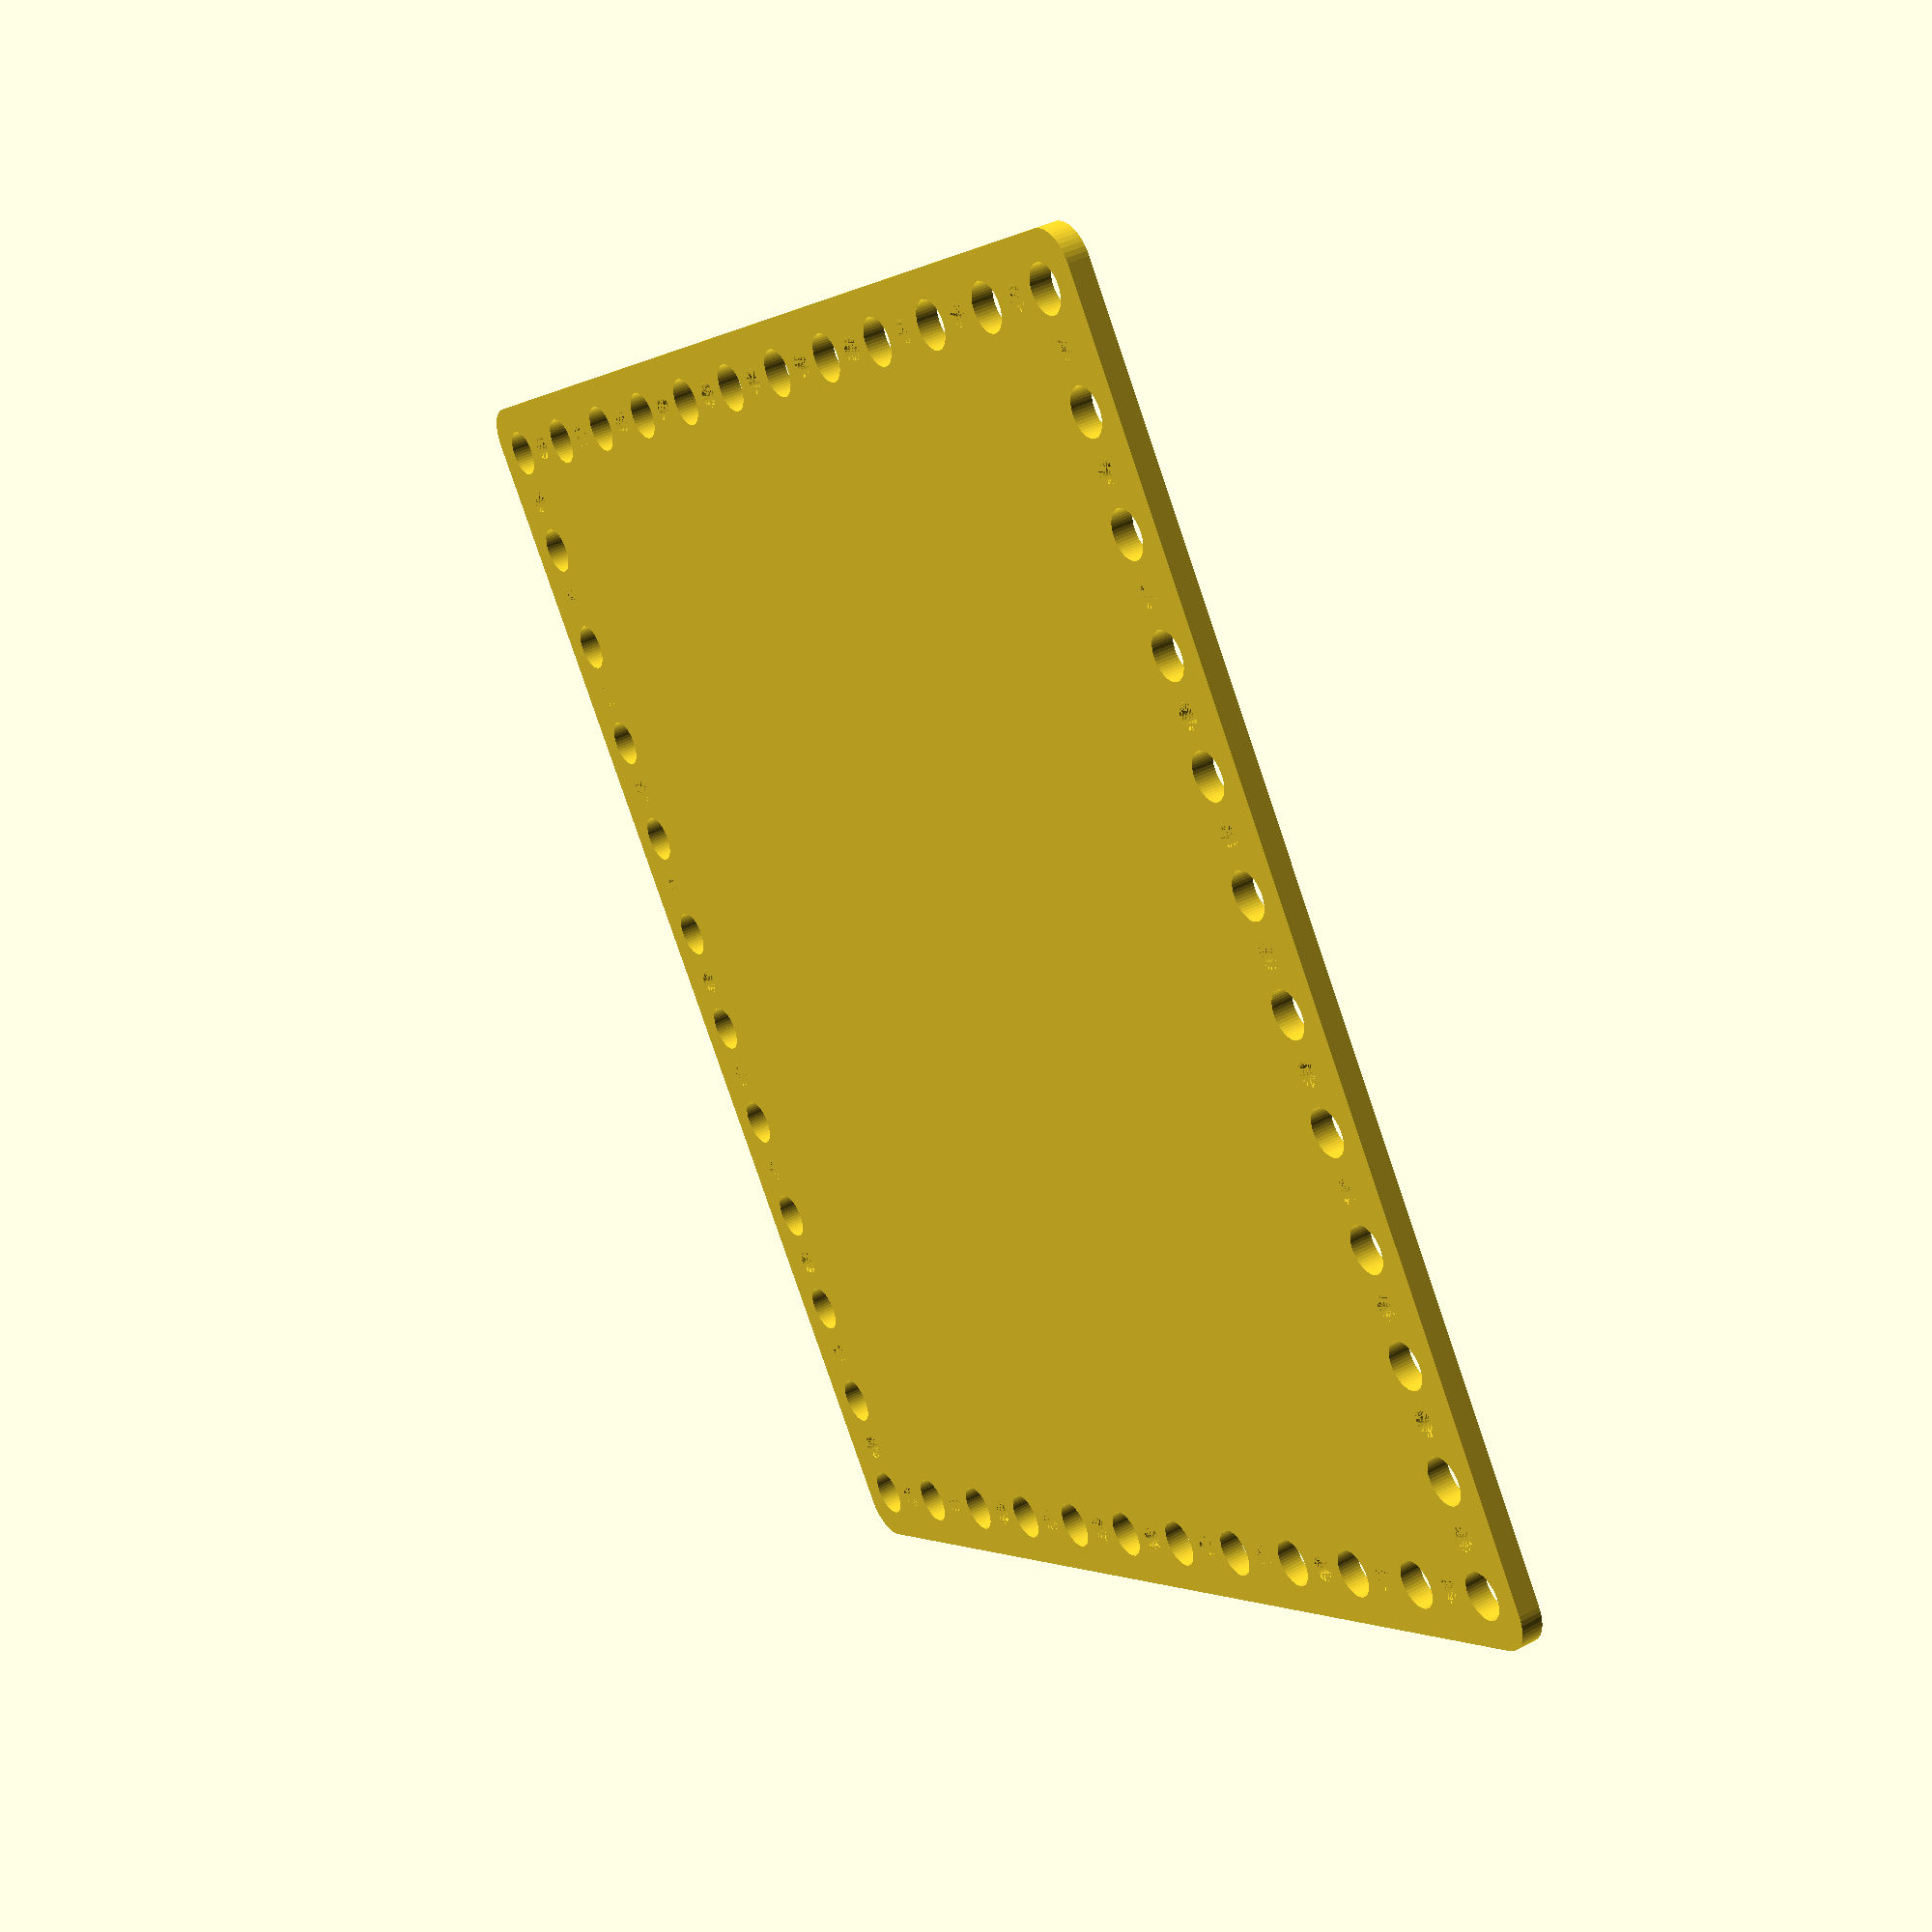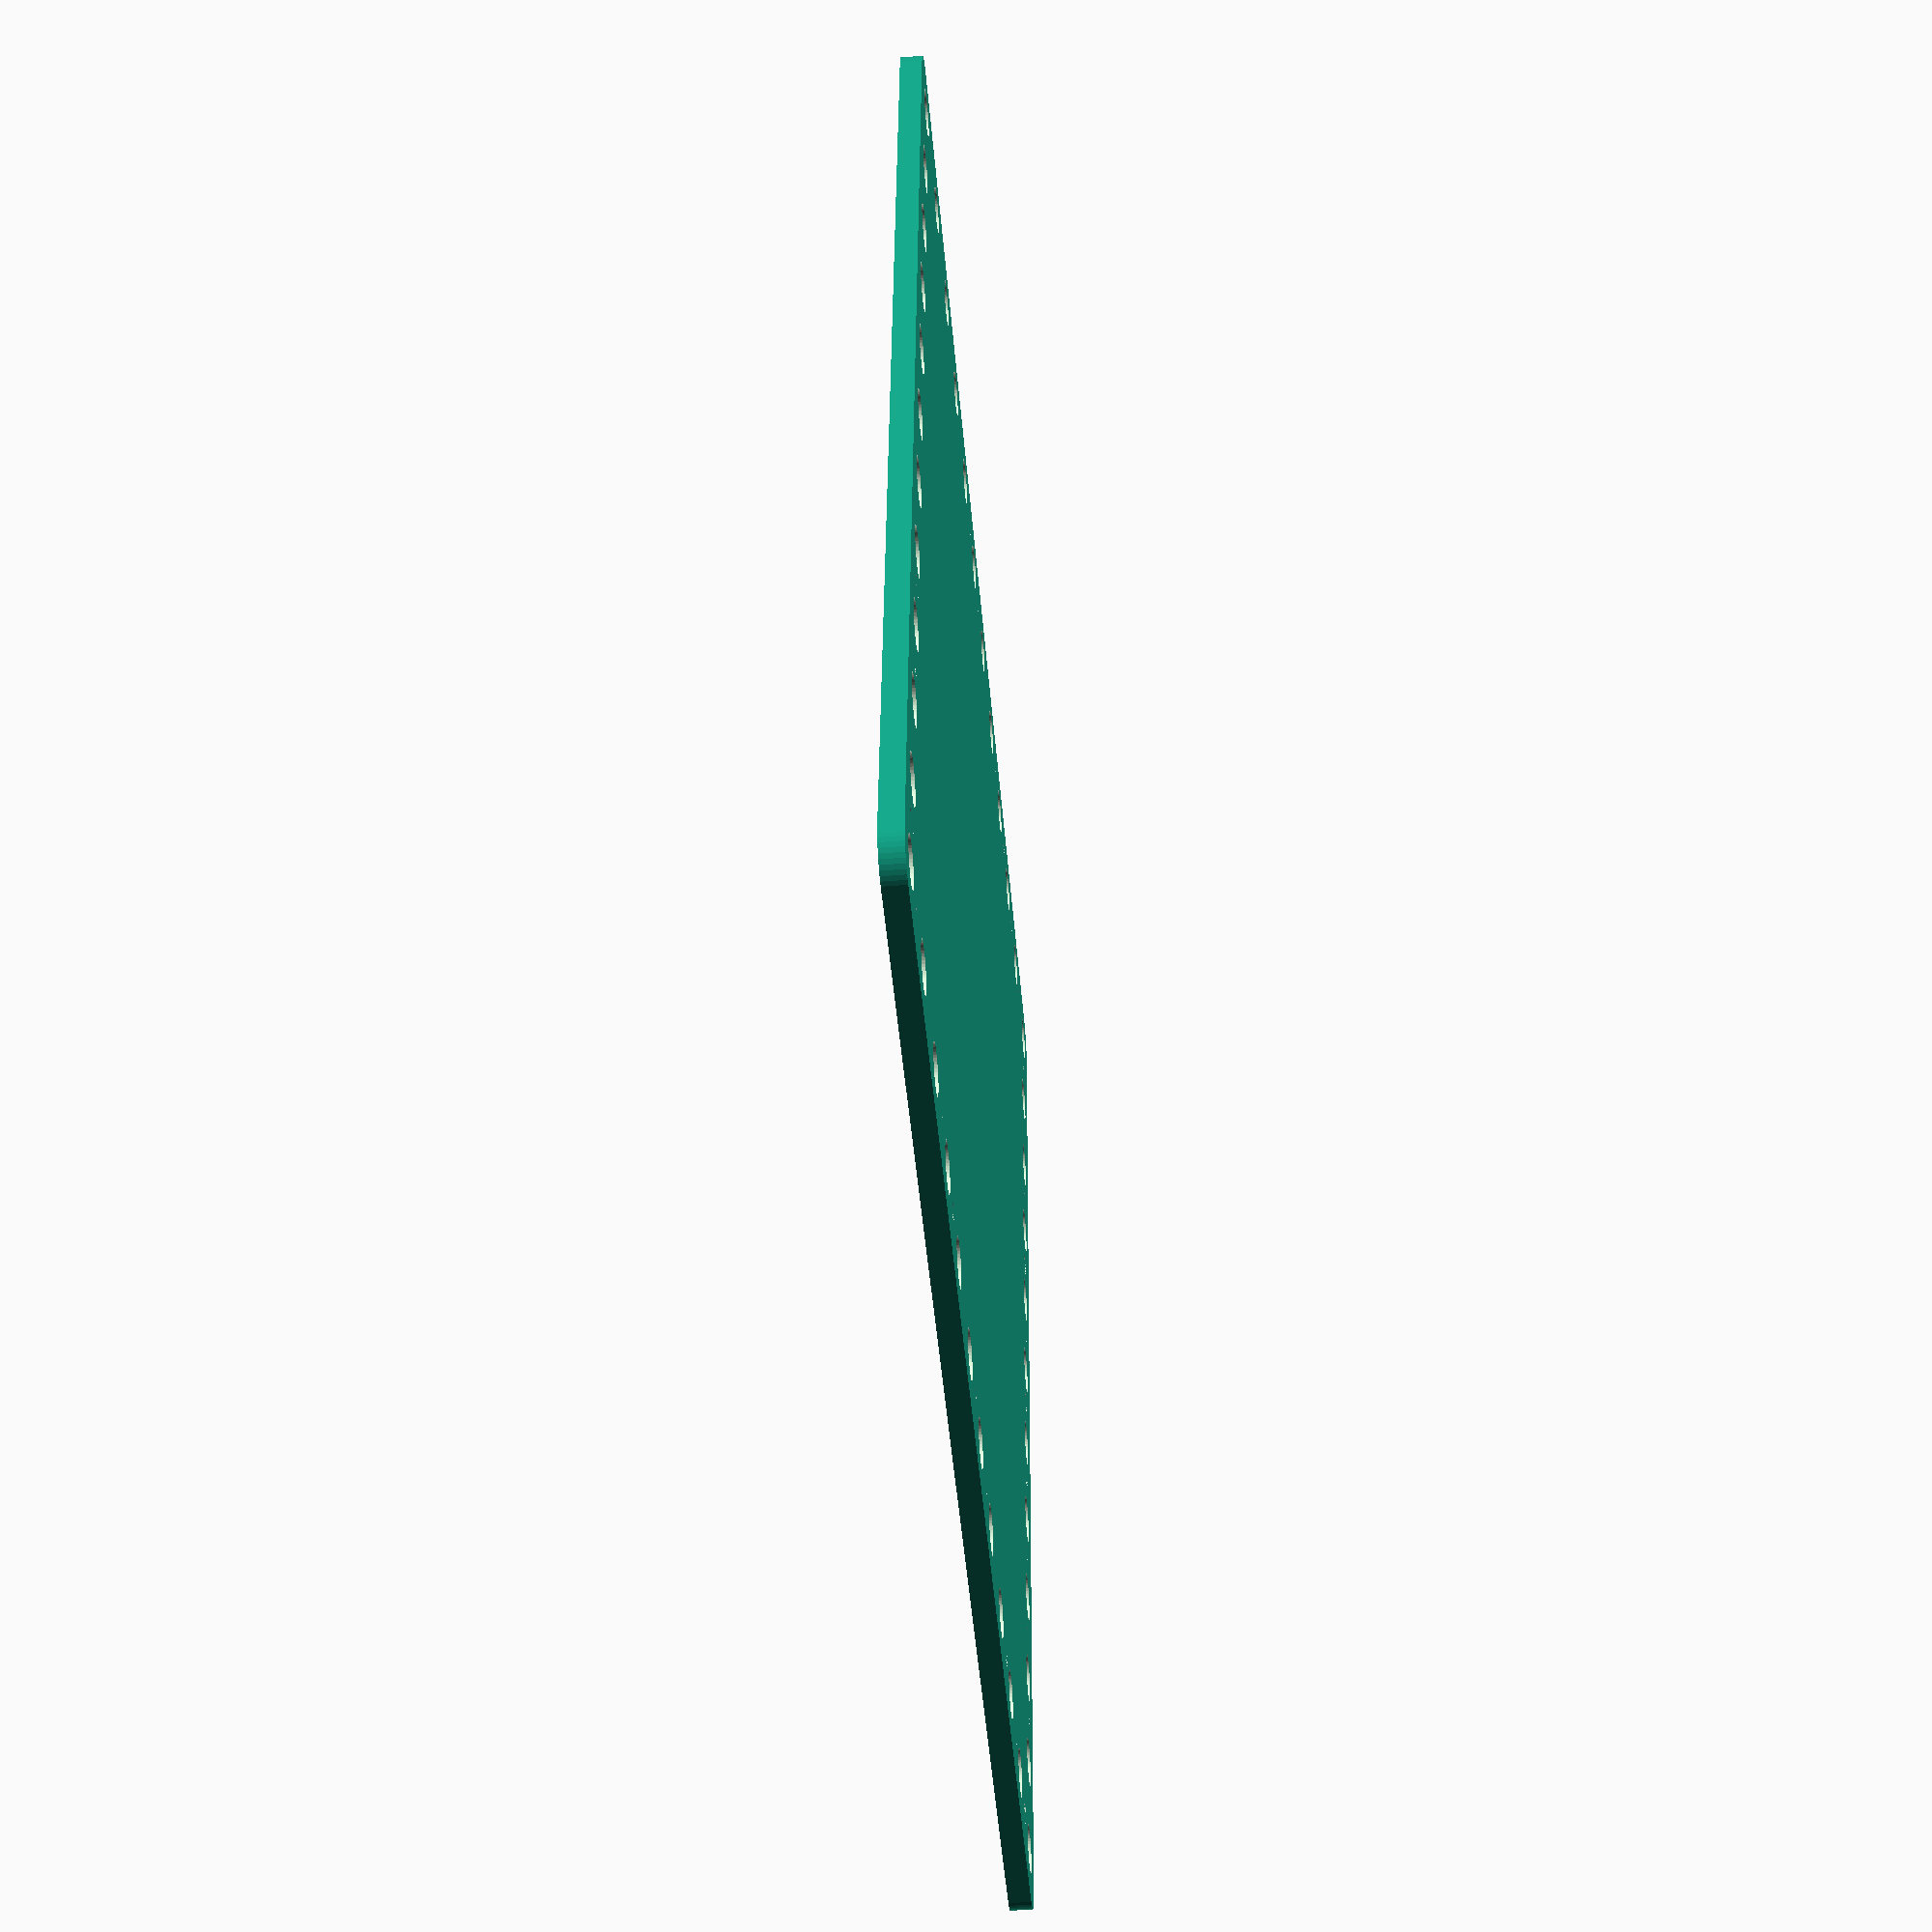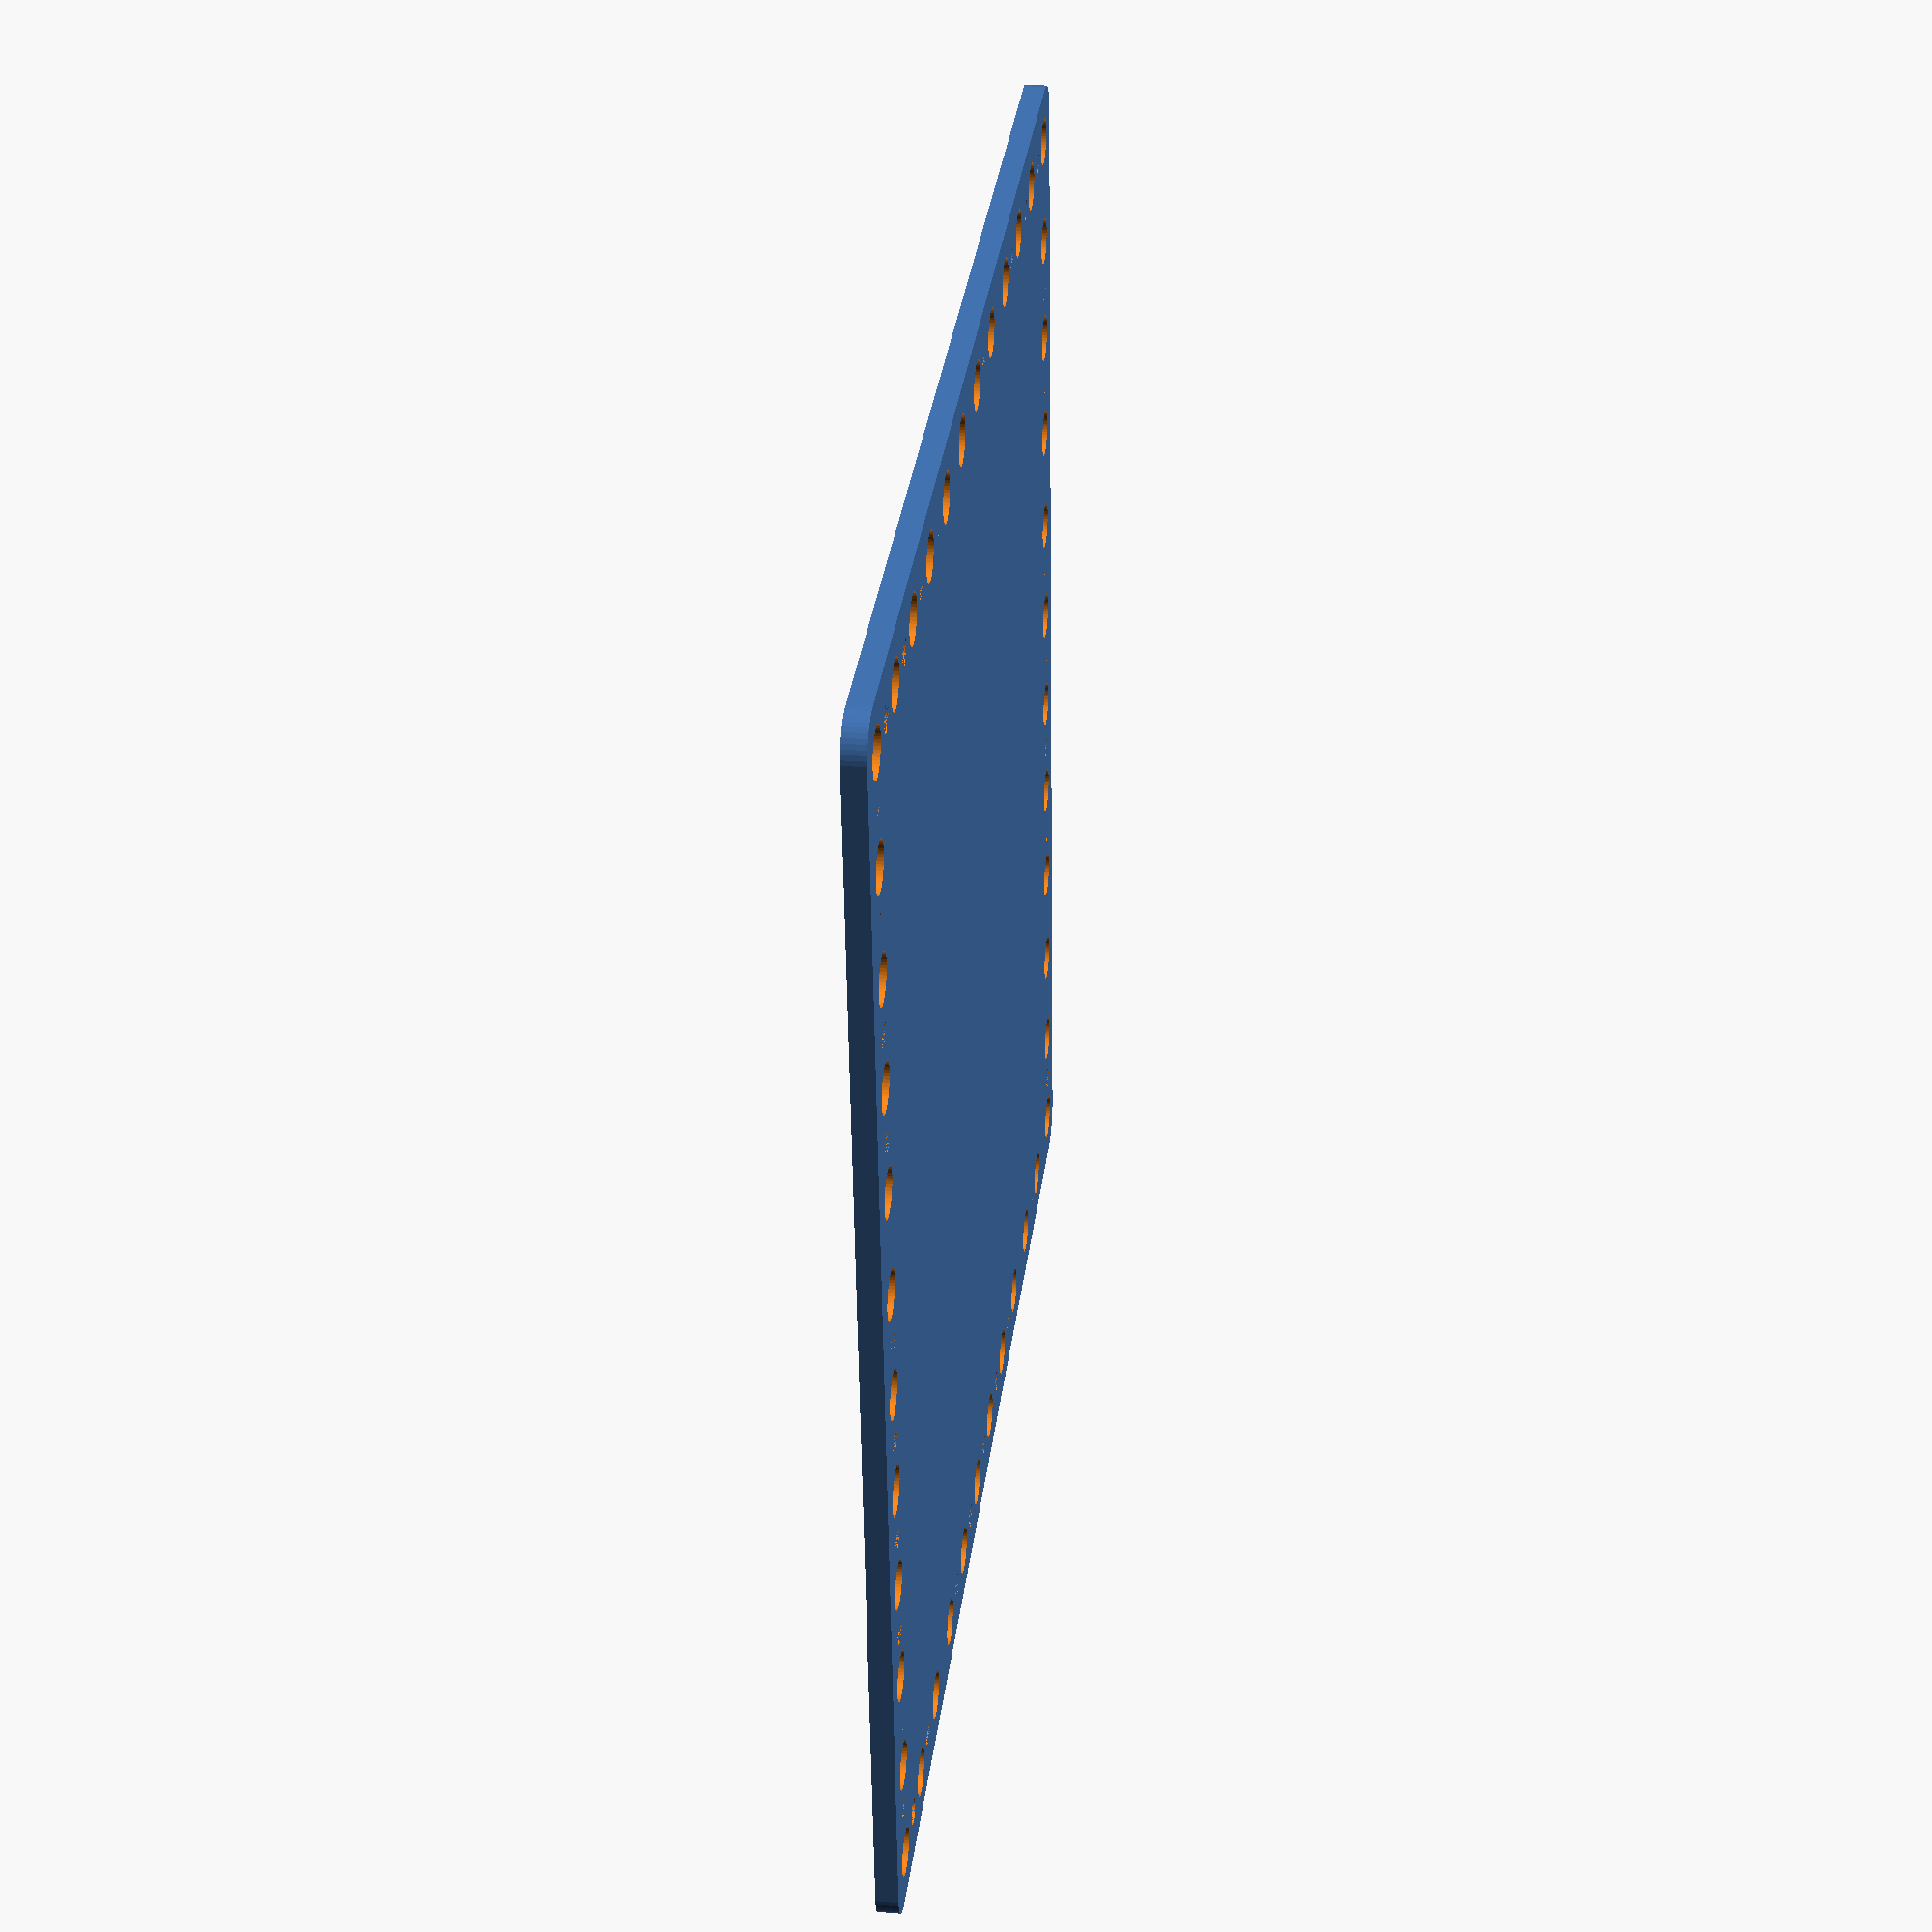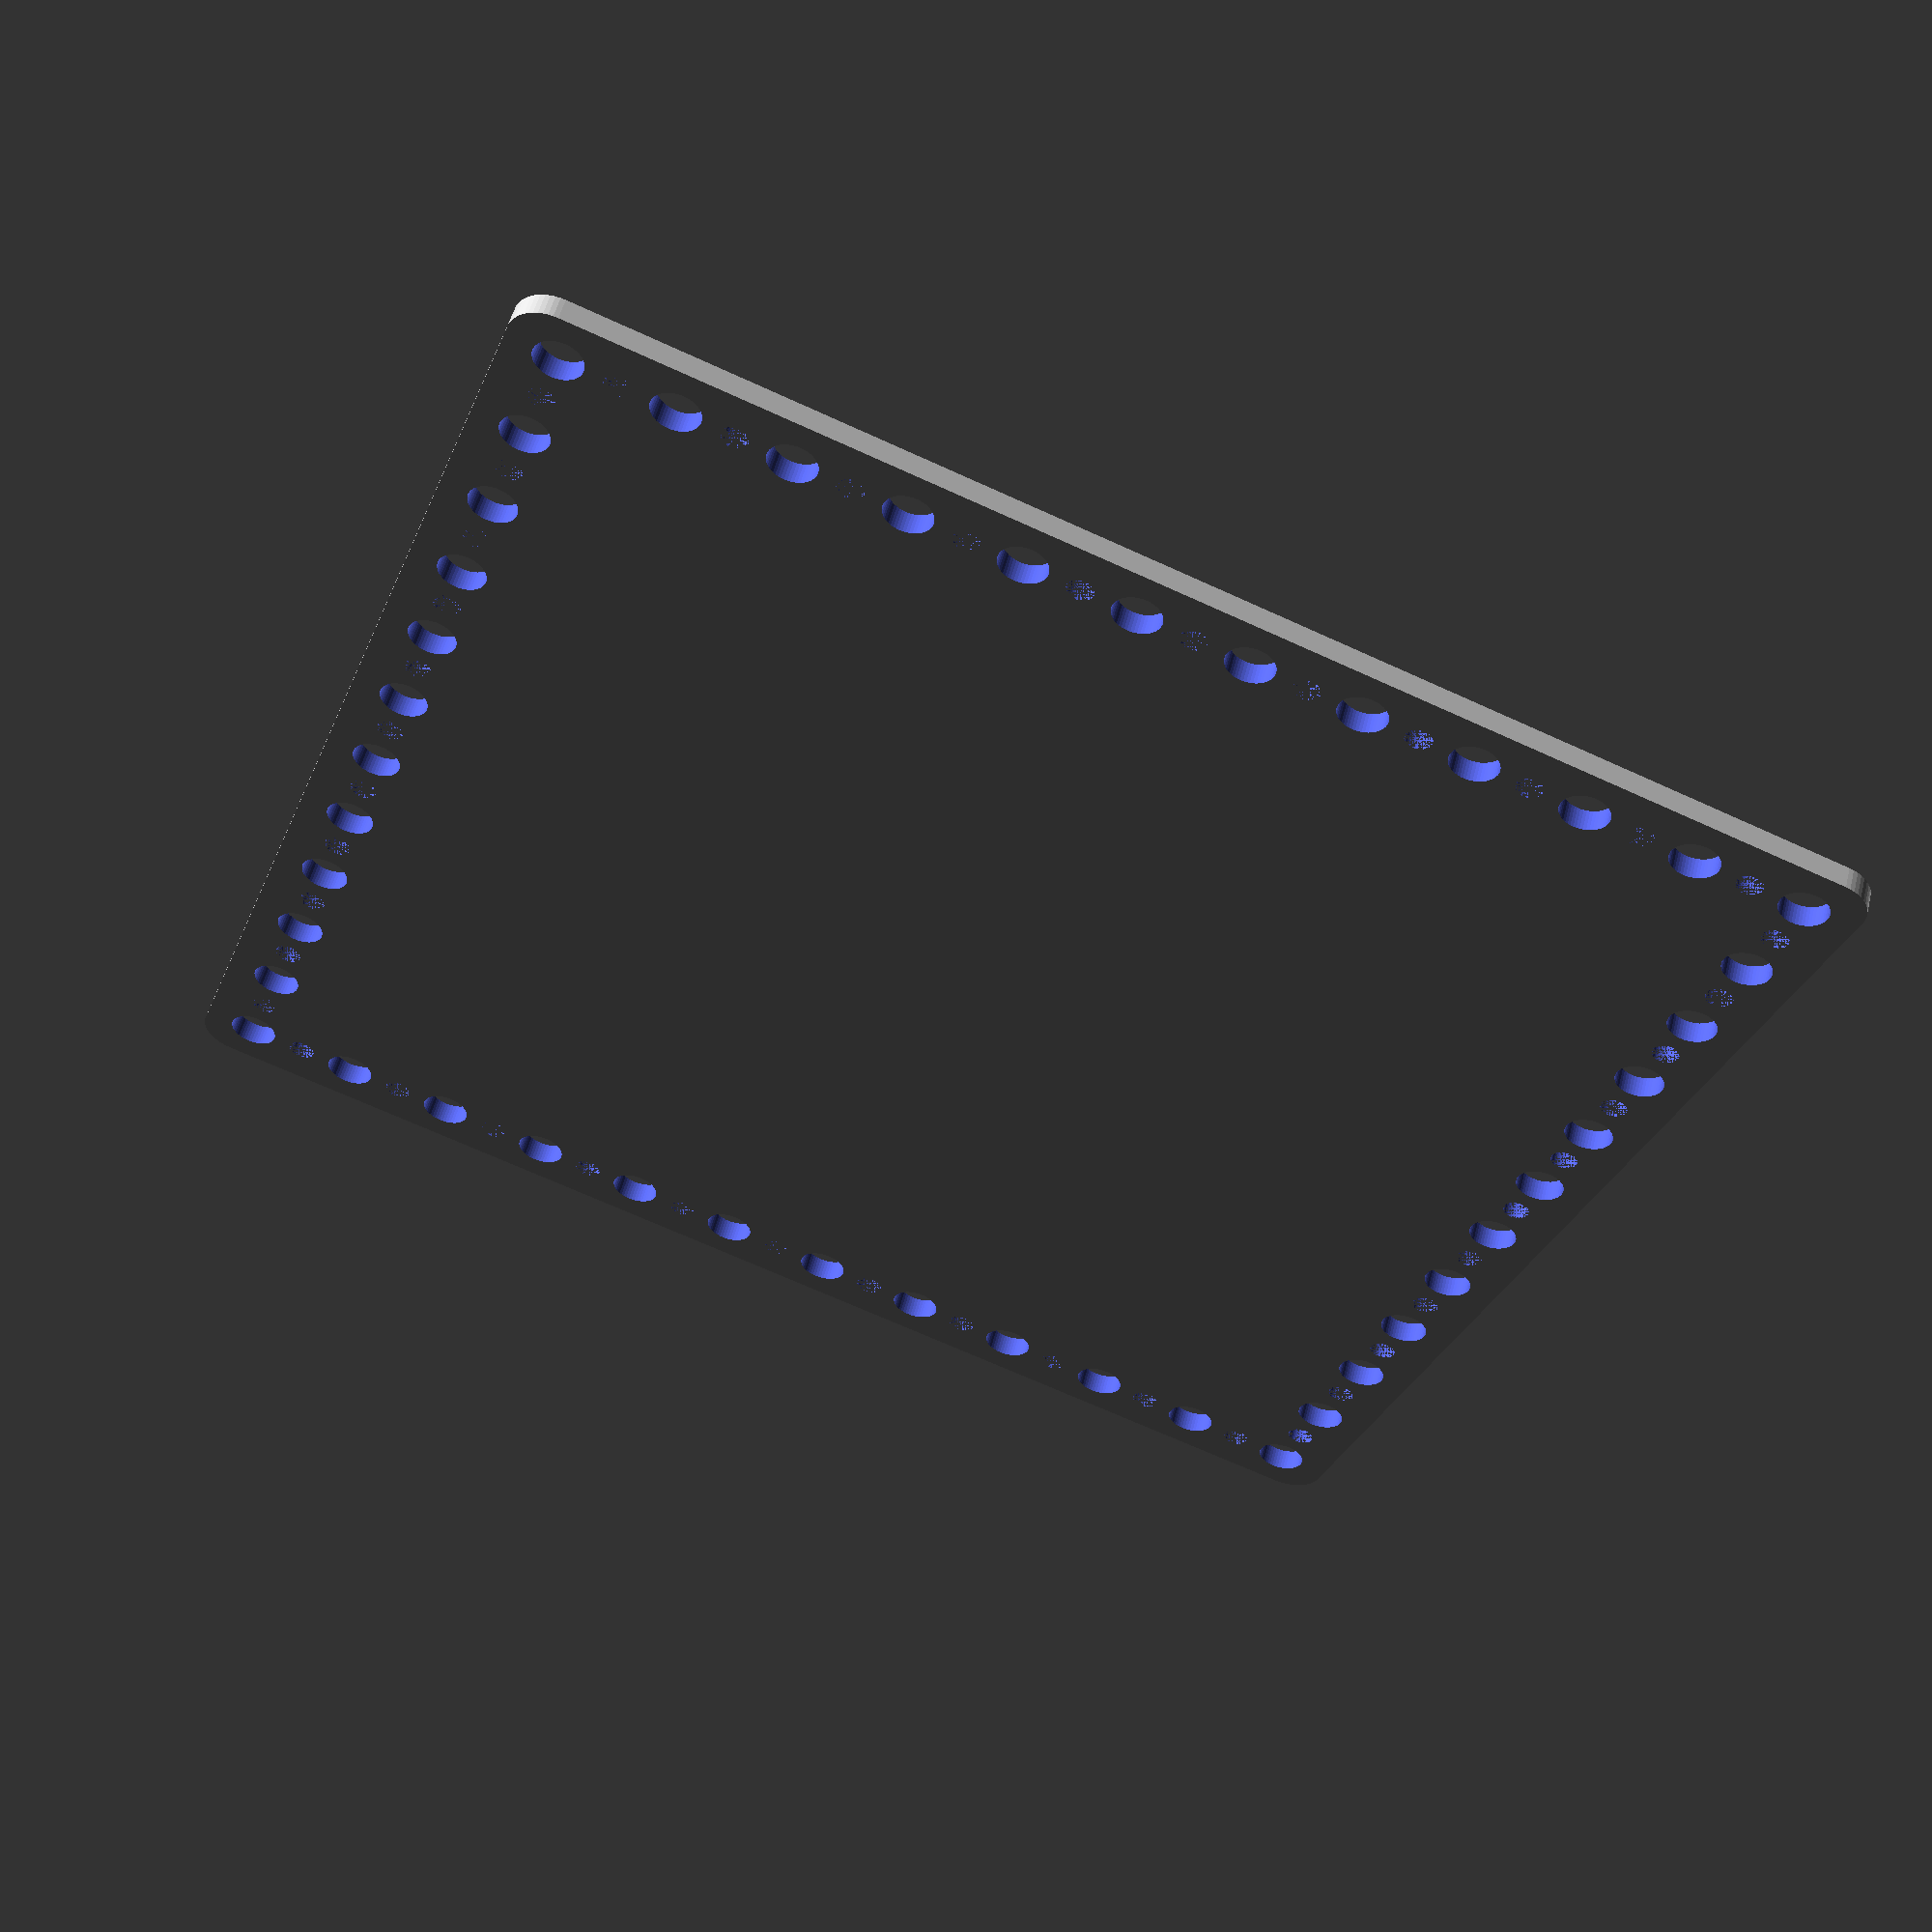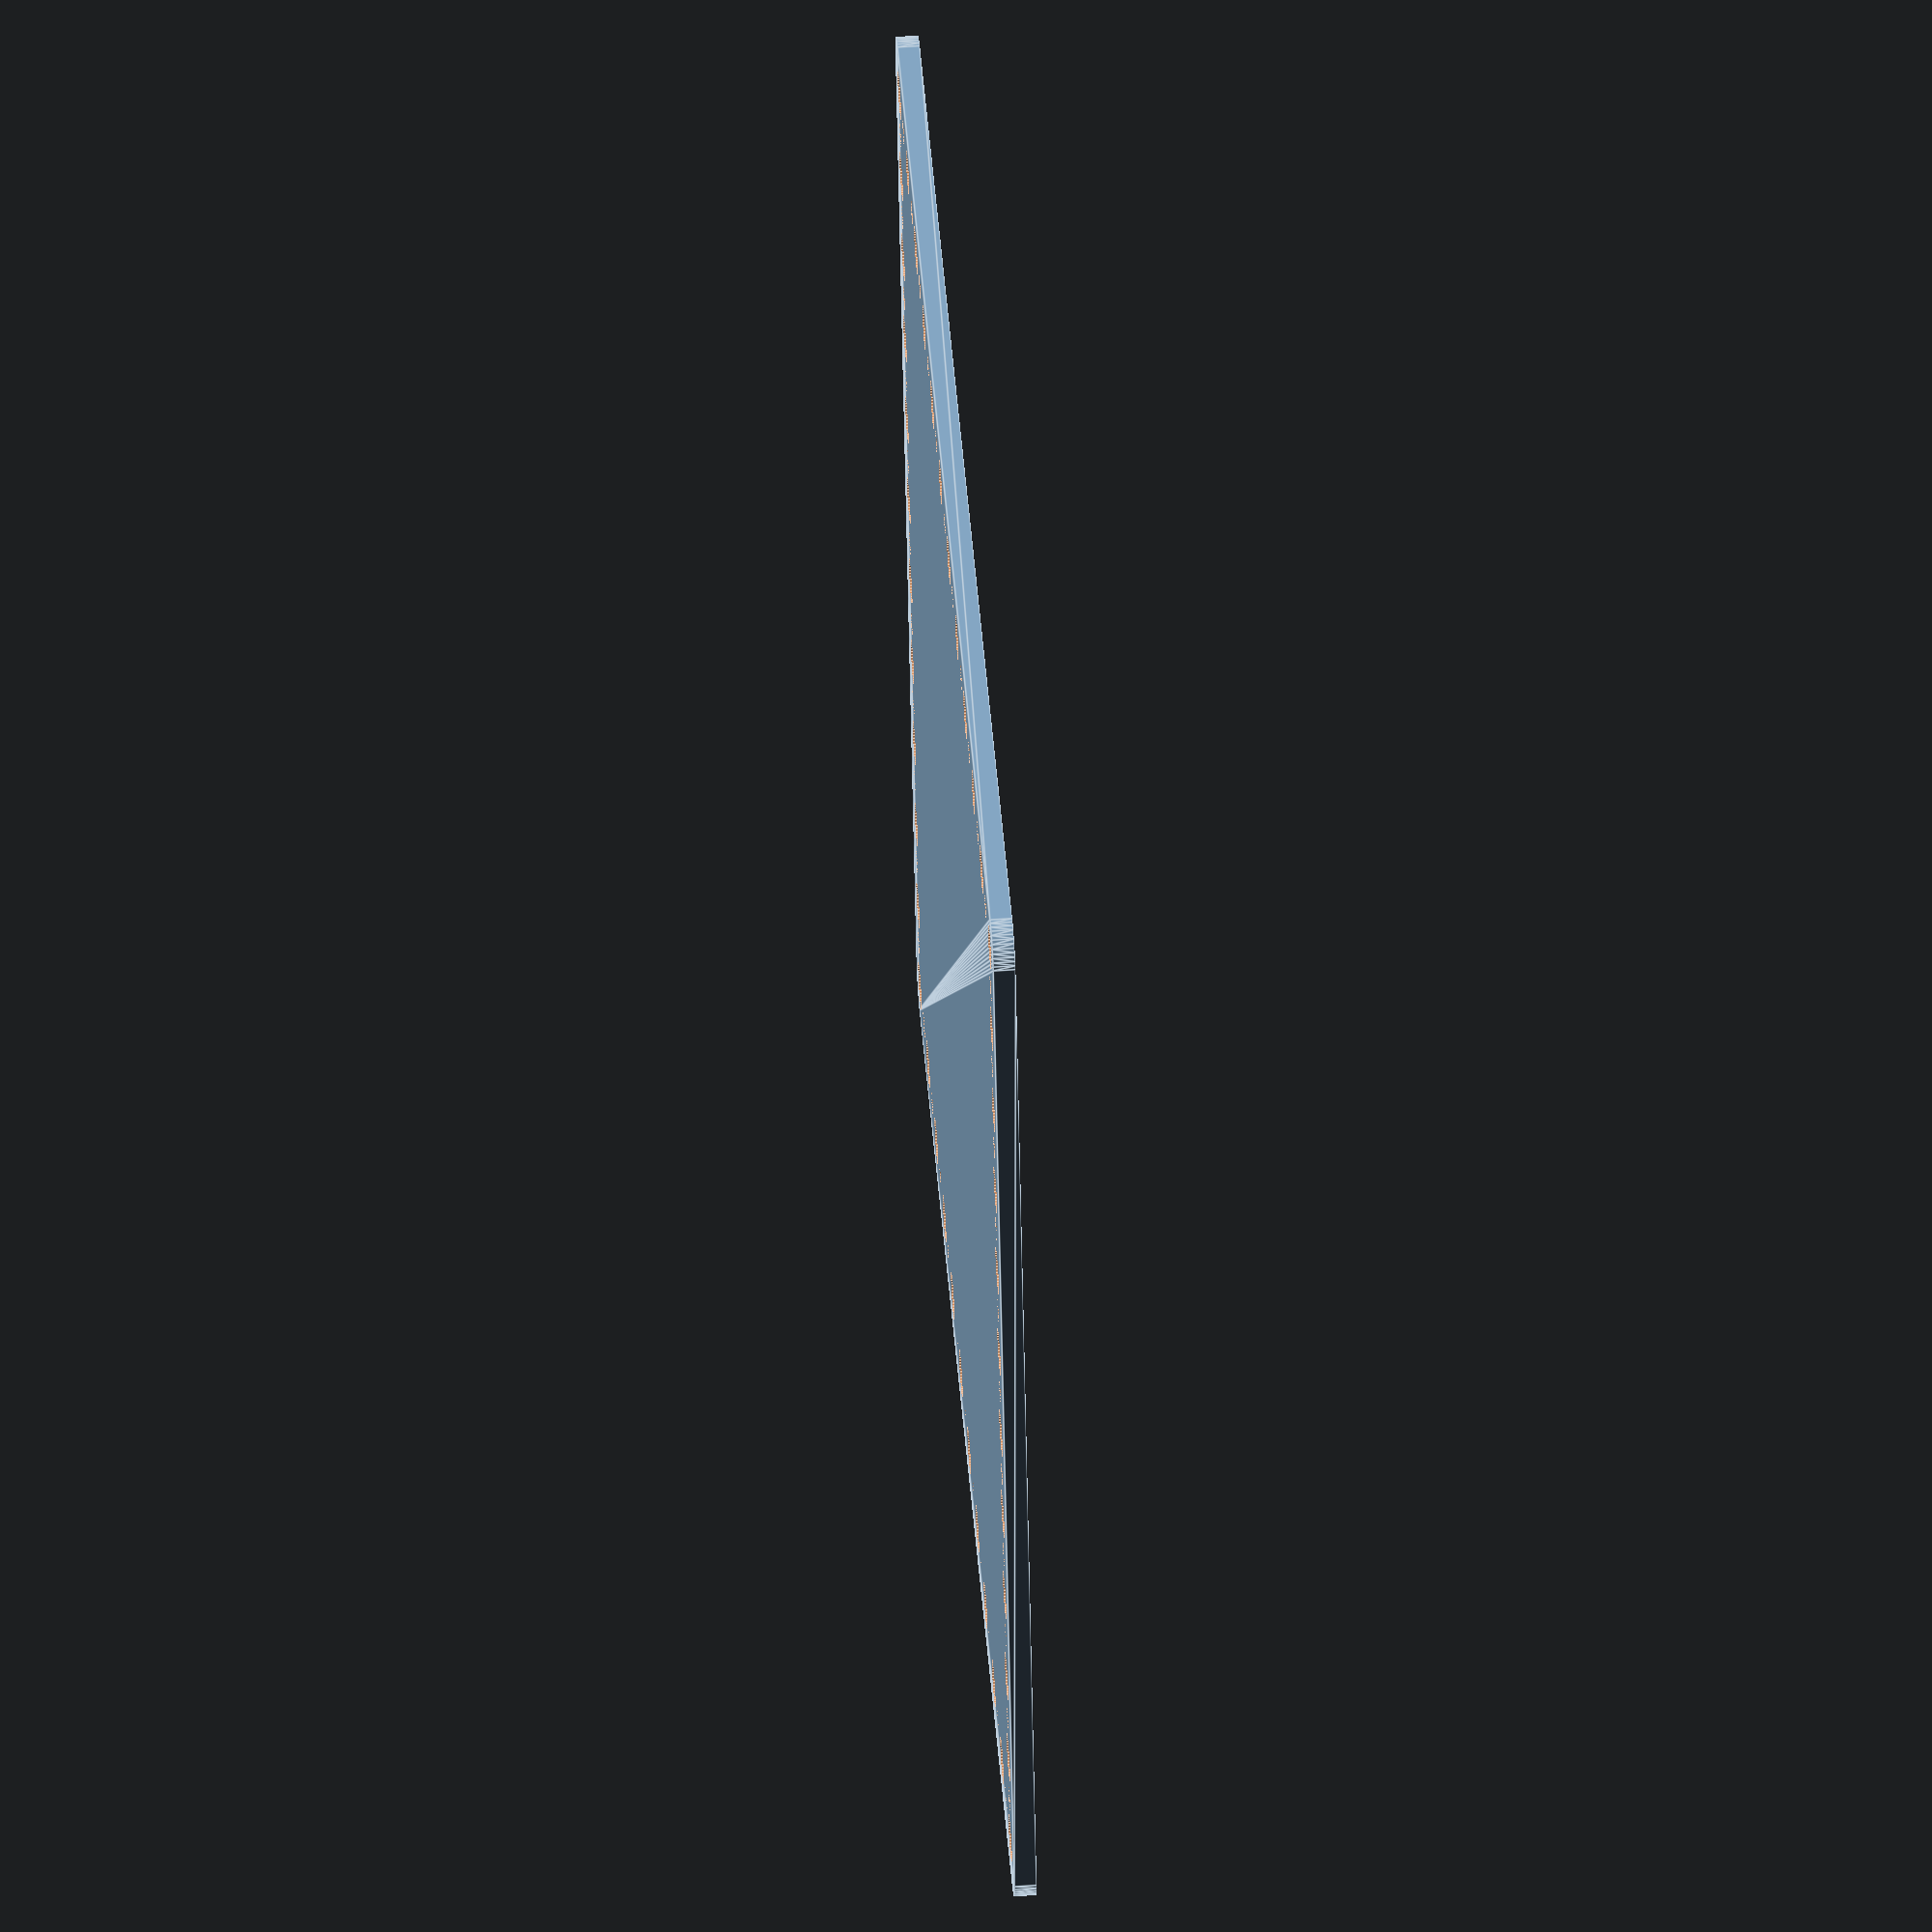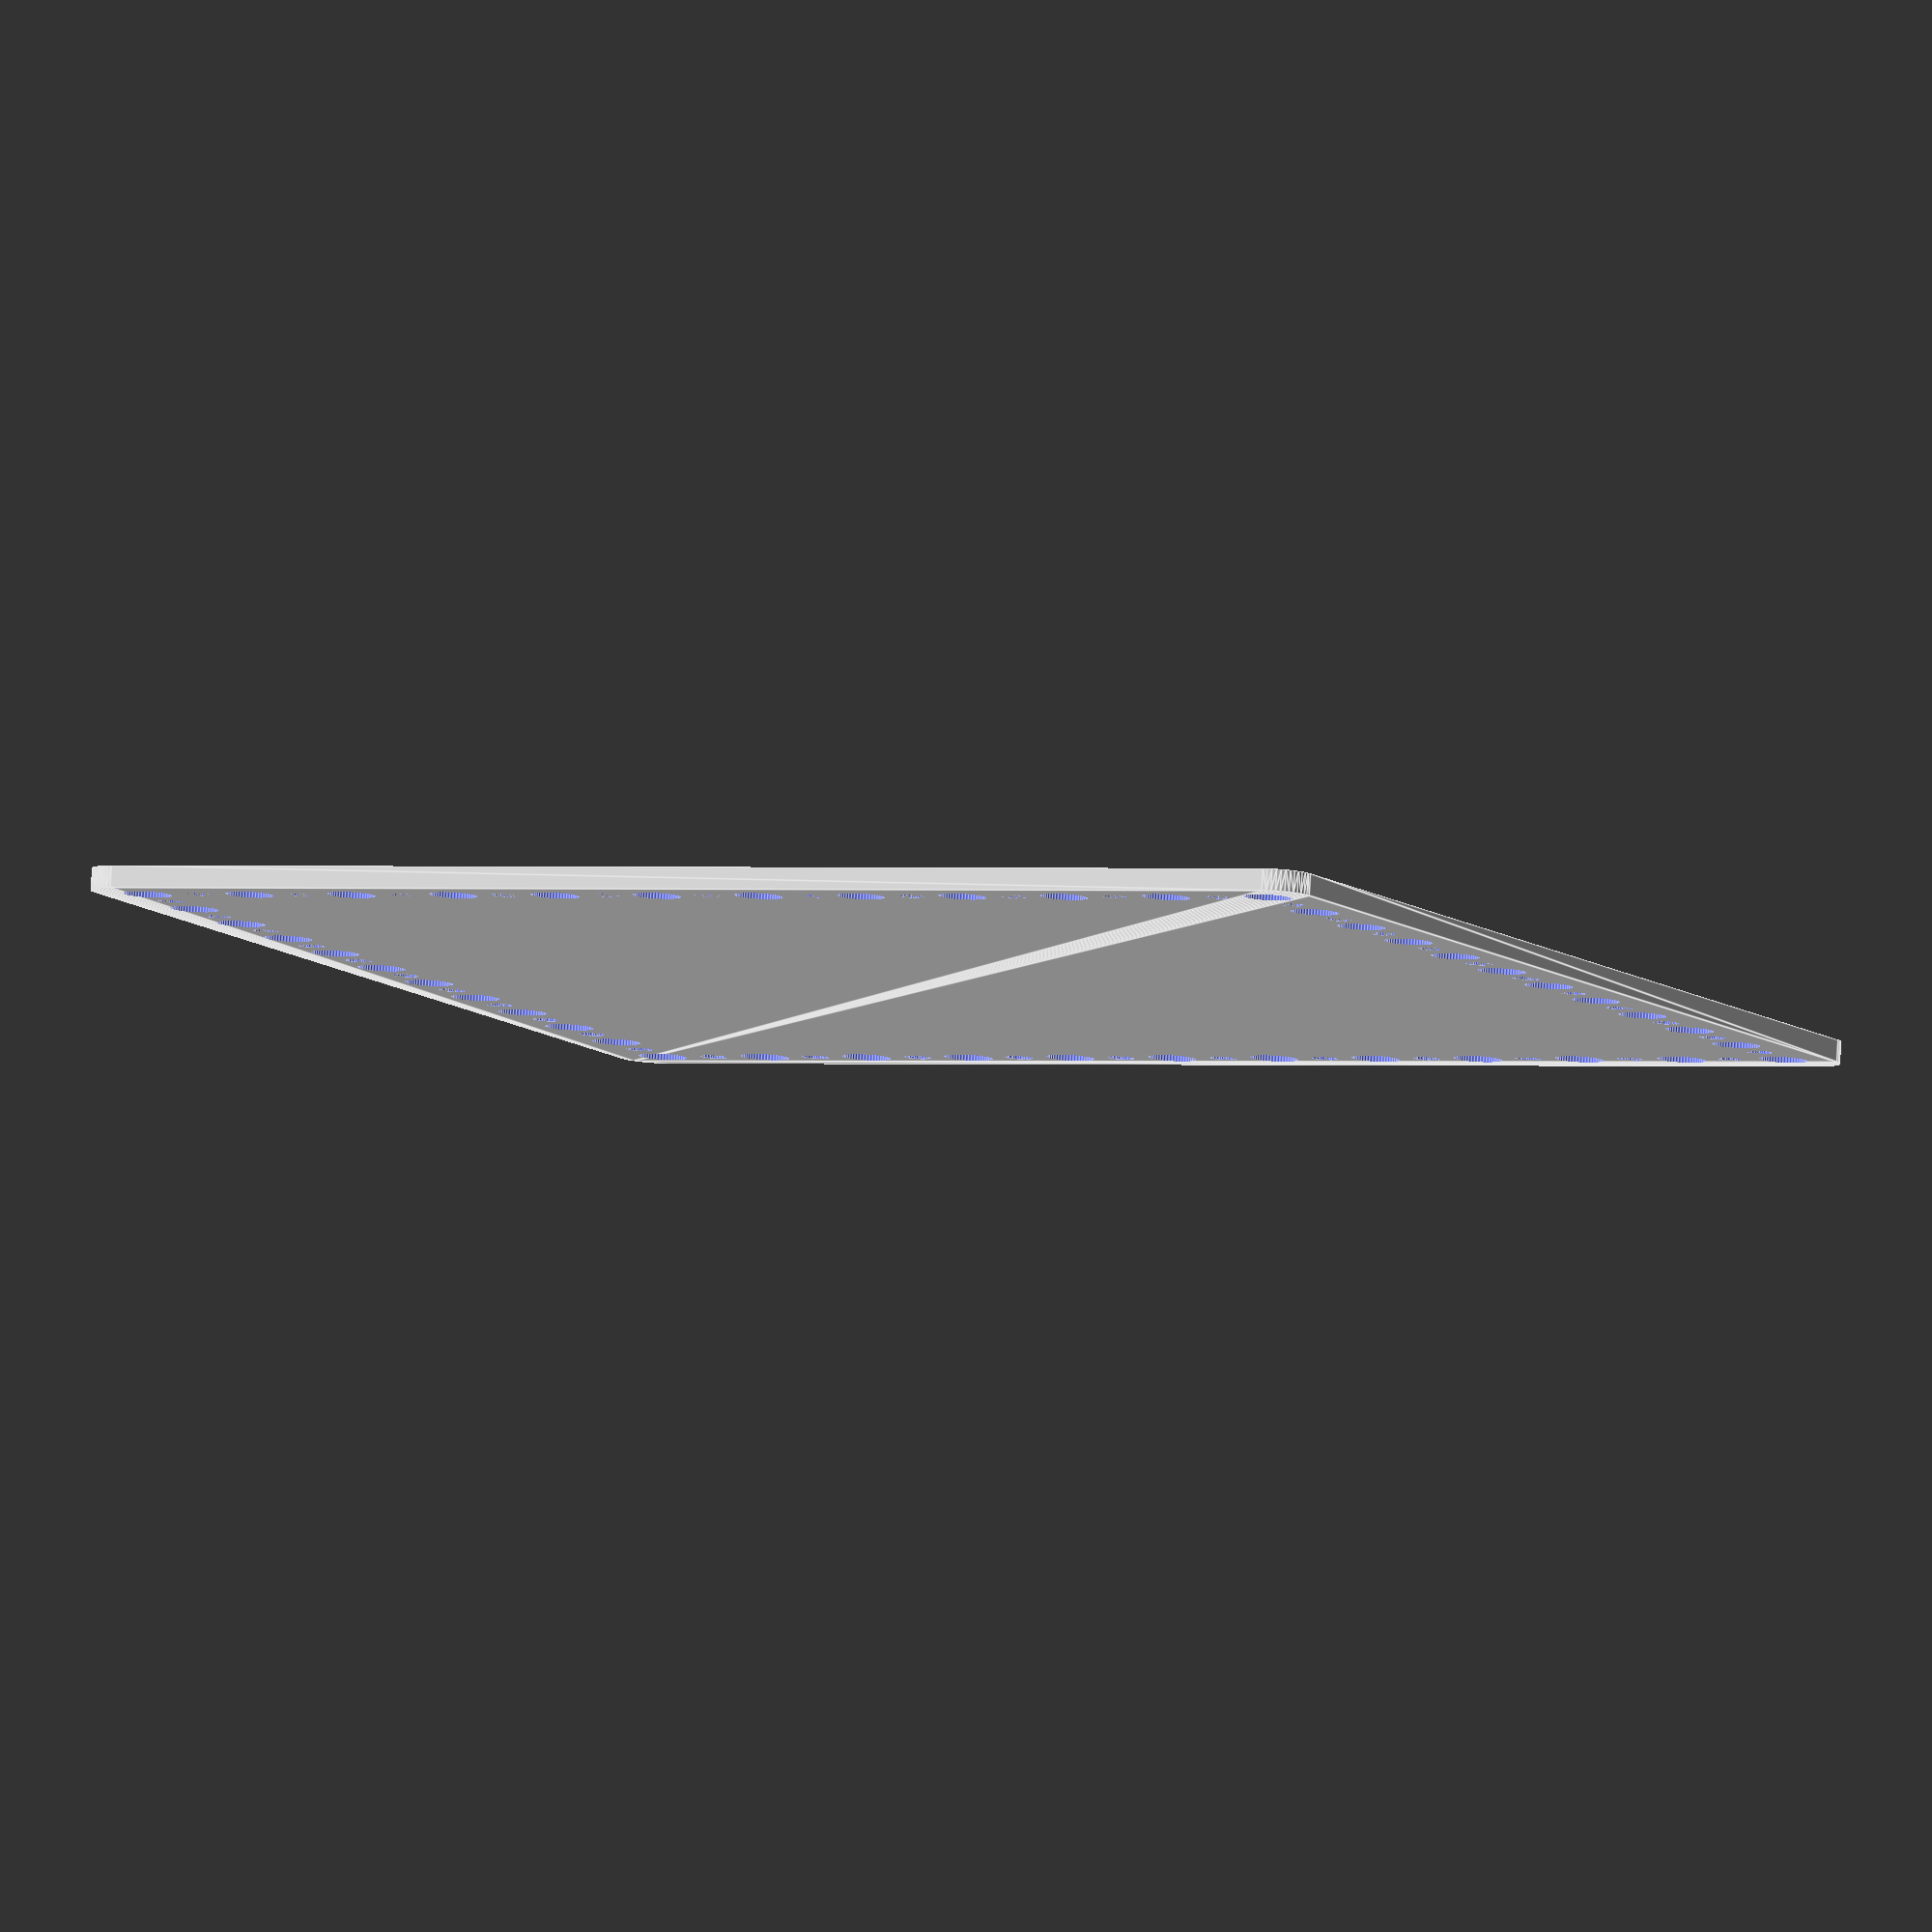
<openscad>
$fn = 50;


difference() {
	union() {
		hull() {
			translate(v = [-84.5000000000, 84.5000000000, 0]) {
				cylinder(h = 3, r = 5);
			}
			translate(v = [84.5000000000, 84.5000000000, 0]) {
				cylinder(h = 3, r = 5);
			}
			translate(v = [-84.5000000000, -84.5000000000, 0]) {
				cylinder(h = 3, r = 5);
			}
			translate(v = [84.5000000000, -84.5000000000, 0]) {
				cylinder(h = 3, r = 5);
			}
		}
	}
	union() {
		translate(v = [-82.5000000000, -82.5000000000, -100.0000000000]) {
			cylinder(h = 200, r = 3.2500000000);
		}
		translate(v = [-82.5000000000, -67.5000000000, -100.0000000000]) {
			cylinder(h = 200, r = 3.2500000000);
		}
		translate(v = [-82.5000000000, -52.5000000000, -100.0000000000]) {
			cylinder(h = 200, r = 3.2500000000);
		}
		translate(v = [-82.5000000000, -37.5000000000, -100.0000000000]) {
			cylinder(h = 200, r = 3.2500000000);
		}
		translate(v = [-82.5000000000, -22.5000000000, -100.0000000000]) {
			cylinder(h = 200, r = 3.2500000000);
		}
		translate(v = [-82.5000000000, -7.5000000000, -100.0000000000]) {
			cylinder(h = 200, r = 3.2500000000);
		}
		translate(v = [-82.5000000000, 7.5000000000, -100.0000000000]) {
			cylinder(h = 200, r = 3.2500000000);
		}
		translate(v = [-82.5000000000, 22.5000000000, -100.0000000000]) {
			cylinder(h = 200, r = 3.2500000000);
		}
		translate(v = [-82.5000000000, 37.5000000000, -100.0000000000]) {
			cylinder(h = 200, r = 3.2500000000);
		}
		translate(v = [-82.5000000000, 52.5000000000, -100.0000000000]) {
			cylinder(h = 200, r = 3.2500000000);
		}
		translate(v = [-82.5000000000, 67.5000000000, -100.0000000000]) {
			cylinder(h = 200, r = 3.2500000000);
		}
		translate(v = [-82.5000000000, 82.5000000000, -100.0000000000]) {
			cylinder(h = 200, r = 3.2500000000);
		}
		translate(v = [-67.5000000000, -82.5000000000, -100.0000000000]) {
			cylinder(h = 200, r = 3.2500000000);
		}
		translate(v = [-67.5000000000, 82.5000000000, -100.0000000000]) {
			cylinder(h = 200, r = 3.2500000000);
		}
		translate(v = [-52.5000000000, -82.5000000000, -100.0000000000]) {
			cylinder(h = 200, r = 3.2500000000);
		}
		translate(v = [-52.5000000000, 82.5000000000, -100.0000000000]) {
			cylinder(h = 200, r = 3.2500000000);
		}
		translate(v = [-37.5000000000, -82.5000000000, -100.0000000000]) {
			cylinder(h = 200, r = 3.2500000000);
		}
		translate(v = [-37.5000000000, 82.5000000000, -100.0000000000]) {
			cylinder(h = 200, r = 3.2500000000);
		}
		translate(v = [-22.5000000000, -82.5000000000, -100.0000000000]) {
			cylinder(h = 200, r = 3.2500000000);
		}
		translate(v = [-22.5000000000, 82.5000000000, -100.0000000000]) {
			cylinder(h = 200, r = 3.2500000000);
		}
		translate(v = [-7.5000000000, -82.5000000000, -100.0000000000]) {
			cylinder(h = 200, r = 3.2500000000);
		}
		translate(v = [-7.5000000000, 82.5000000000, -100.0000000000]) {
			cylinder(h = 200, r = 3.2500000000);
		}
		translate(v = [7.5000000000, -82.5000000000, -100.0000000000]) {
			cylinder(h = 200, r = 3.2500000000);
		}
		translate(v = [7.5000000000, 82.5000000000, -100.0000000000]) {
			cylinder(h = 200, r = 3.2500000000);
		}
		translate(v = [22.5000000000, -82.5000000000, -100.0000000000]) {
			cylinder(h = 200, r = 3.2500000000);
		}
		translate(v = [22.5000000000, 82.5000000000, -100.0000000000]) {
			cylinder(h = 200, r = 3.2500000000);
		}
		translate(v = [37.5000000000, -82.5000000000, -100.0000000000]) {
			cylinder(h = 200, r = 3.2500000000);
		}
		translate(v = [37.5000000000, 82.5000000000, -100.0000000000]) {
			cylinder(h = 200, r = 3.2500000000);
		}
		translate(v = [52.5000000000, -82.5000000000, -100.0000000000]) {
			cylinder(h = 200, r = 3.2500000000);
		}
		translate(v = [52.5000000000, 82.5000000000, -100.0000000000]) {
			cylinder(h = 200, r = 3.2500000000);
		}
		translate(v = [67.5000000000, -82.5000000000, -100.0000000000]) {
			cylinder(h = 200, r = 3.2500000000);
		}
		translate(v = [67.5000000000, 82.5000000000, -100.0000000000]) {
			cylinder(h = 200, r = 3.2500000000);
		}
		translate(v = [82.5000000000, -82.5000000000, -100.0000000000]) {
			cylinder(h = 200, r = 3.2500000000);
		}
		translate(v = [82.5000000000, -67.5000000000, -100.0000000000]) {
			cylinder(h = 200, r = 3.2500000000);
		}
		translate(v = [82.5000000000, -52.5000000000, -100.0000000000]) {
			cylinder(h = 200, r = 3.2500000000);
		}
		translate(v = [82.5000000000, -37.5000000000, -100.0000000000]) {
			cylinder(h = 200, r = 3.2500000000);
		}
		translate(v = [82.5000000000, -22.5000000000, -100.0000000000]) {
			cylinder(h = 200, r = 3.2500000000);
		}
		translate(v = [82.5000000000, -7.5000000000, -100.0000000000]) {
			cylinder(h = 200, r = 3.2500000000);
		}
		translate(v = [82.5000000000, 7.5000000000, -100.0000000000]) {
			cylinder(h = 200, r = 3.2500000000);
		}
		translate(v = [82.5000000000, 22.5000000000, -100.0000000000]) {
			cylinder(h = 200, r = 3.2500000000);
		}
		translate(v = [82.5000000000, 37.5000000000, -100.0000000000]) {
			cylinder(h = 200, r = 3.2500000000);
		}
		translate(v = [82.5000000000, 52.5000000000, -100.0000000000]) {
			cylinder(h = 200, r = 3.2500000000);
		}
		translate(v = [82.5000000000, 67.5000000000, -100.0000000000]) {
			cylinder(h = 200, r = 3.2500000000);
		}
		translate(v = [82.5000000000, 82.5000000000, -100.0000000000]) {
			cylinder(h = 200, r = 3.2500000000);
		}
		translate(v = [-82.5000000000, -82.5000000000, 0]) {
			cylinder(h = 3, r = 1.8000000000);
		}
		translate(v = [-82.5000000000, -75.0000000000, 0]) {
			cylinder(h = 3, r = 1.8000000000);
		}
		translate(v = [-82.5000000000, -67.5000000000, 0]) {
			cylinder(h = 3, r = 1.8000000000);
		}
		translate(v = [-82.5000000000, -60.0000000000, 0]) {
			cylinder(h = 3, r = 1.8000000000);
		}
		translate(v = [-82.5000000000, -52.5000000000, 0]) {
			cylinder(h = 3, r = 1.8000000000);
		}
		translate(v = [-82.5000000000, -45.0000000000, 0]) {
			cylinder(h = 3, r = 1.8000000000);
		}
		translate(v = [-82.5000000000, -37.5000000000, 0]) {
			cylinder(h = 3, r = 1.8000000000);
		}
		translate(v = [-82.5000000000, -30.0000000000, 0]) {
			cylinder(h = 3, r = 1.8000000000);
		}
		translate(v = [-82.5000000000, -22.5000000000, 0]) {
			cylinder(h = 3, r = 1.8000000000);
		}
		translate(v = [-82.5000000000, -15.0000000000, 0]) {
			cylinder(h = 3, r = 1.8000000000);
		}
		translate(v = [-82.5000000000, -7.5000000000, 0]) {
			cylinder(h = 3, r = 1.8000000000);
		}
		translate(v = [-82.5000000000, 0.0000000000, 0]) {
			cylinder(h = 3, r = 1.8000000000);
		}
		translate(v = [-82.5000000000, 7.5000000000, 0]) {
			cylinder(h = 3, r = 1.8000000000);
		}
		translate(v = [-82.5000000000, 15.0000000000, 0]) {
			cylinder(h = 3, r = 1.8000000000);
		}
		translate(v = [-82.5000000000, 22.5000000000, 0]) {
			cylinder(h = 3, r = 1.8000000000);
		}
		translate(v = [-82.5000000000, 30.0000000000, 0]) {
			cylinder(h = 3, r = 1.8000000000);
		}
		translate(v = [-82.5000000000, 37.5000000000, 0]) {
			cylinder(h = 3, r = 1.8000000000);
		}
		translate(v = [-82.5000000000, 45.0000000000, 0]) {
			cylinder(h = 3, r = 1.8000000000);
		}
		translate(v = [-82.5000000000, 52.5000000000, 0]) {
			cylinder(h = 3, r = 1.8000000000);
		}
		translate(v = [-82.5000000000, 60.0000000000, 0]) {
			cylinder(h = 3, r = 1.8000000000);
		}
		translate(v = [-82.5000000000, 67.5000000000, 0]) {
			cylinder(h = 3, r = 1.8000000000);
		}
		translate(v = [-82.5000000000, 75.0000000000, 0]) {
			cylinder(h = 3, r = 1.8000000000);
		}
		translate(v = [-82.5000000000, 82.5000000000, 0]) {
			cylinder(h = 3, r = 1.8000000000);
		}
		translate(v = [-75.0000000000, -82.5000000000, 0]) {
			cylinder(h = 3, r = 1.8000000000);
		}
		translate(v = [-75.0000000000, 82.5000000000, 0]) {
			cylinder(h = 3, r = 1.8000000000);
		}
		translate(v = [-67.5000000000, -82.5000000000, 0]) {
			cylinder(h = 3, r = 1.8000000000);
		}
		translate(v = [-67.5000000000, 82.5000000000, 0]) {
			cylinder(h = 3, r = 1.8000000000);
		}
		translate(v = [-60.0000000000, -82.5000000000, 0]) {
			cylinder(h = 3, r = 1.8000000000);
		}
		translate(v = [-60.0000000000, 82.5000000000, 0]) {
			cylinder(h = 3, r = 1.8000000000);
		}
		translate(v = [-52.5000000000, -82.5000000000, 0]) {
			cylinder(h = 3, r = 1.8000000000);
		}
		translate(v = [-52.5000000000, 82.5000000000, 0]) {
			cylinder(h = 3, r = 1.8000000000);
		}
		translate(v = [-45.0000000000, -82.5000000000, 0]) {
			cylinder(h = 3, r = 1.8000000000);
		}
		translate(v = [-45.0000000000, 82.5000000000, 0]) {
			cylinder(h = 3, r = 1.8000000000);
		}
		translate(v = [-37.5000000000, -82.5000000000, 0]) {
			cylinder(h = 3, r = 1.8000000000);
		}
		translate(v = [-37.5000000000, 82.5000000000, 0]) {
			cylinder(h = 3, r = 1.8000000000);
		}
		translate(v = [-30.0000000000, -82.5000000000, 0]) {
			cylinder(h = 3, r = 1.8000000000);
		}
		translate(v = [-30.0000000000, 82.5000000000, 0]) {
			cylinder(h = 3, r = 1.8000000000);
		}
		translate(v = [-22.5000000000, -82.5000000000, 0]) {
			cylinder(h = 3, r = 1.8000000000);
		}
		translate(v = [-22.5000000000, 82.5000000000, 0]) {
			cylinder(h = 3, r = 1.8000000000);
		}
		translate(v = [-15.0000000000, -82.5000000000, 0]) {
			cylinder(h = 3, r = 1.8000000000);
		}
		translate(v = [-15.0000000000, 82.5000000000, 0]) {
			cylinder(h = 3, r = 1.8000000000);
		}
		translate(v = [-7.5000000000, -82.5000000000, 0]) {
			cylinder(h = 3, r = 1.8000000000);
		}
		translate(v = [-7.5000000000, 82.5000000000, 0]) {
			cylinder(h = 3, r = 1.8000000000);
		}
		translate(v = [0.0000000000, -82.5000000000, 0]) {
			cylinder(h = 3, r = 1.8000000000);
		}
		translate(v = [0.0000000000, 82.5000000000, 0]) {
			cylinder(h = 3, r = 1.8000000000);
		}
		translate(v = [7.5000000000, -82.5000000000, 0]) {
			cylinder(h = 3, r = 1.8000000000);
		}
		translate(v = [7.5000000000, 82.5000000000, 0]) {
			cylinder(h = 3, r = 1.8000000000);
		}
		translate(v = [15.0000000000, -82.5000000000, 0]) {
			cylinder(h = 3, r = 1.8000000000);
		}
		translate(v = [15.0000000000, 82.5000000000, 0]) {
			cylinder(h = 3, r = 1.8000000000);
		}
		translate(v = [22.5000000000, -82.5000000000, 0]) {
			cylinder(h = 3, r = 1.8000000000);
		}
		translate(v = [22.5000000000, 82.5000000000, 0]) {
			cylinder(h = 3, r = 1.8000000000);
		}
		translate(v = [30.0000000000, -82.5000000000, 0]) {
			cylinder(h = 3, r = 1.8000000000);
		}
		translate(v = [30.0000000000, 82.5000000000, 0]) {
			cylinder(h = 3, r = 1.8000000000);
		}
		translate(v = [37.5000000000, -82.5000000000, 0]) {
			cylinder(h = 3, r = 1.8000000000);
		}
		translate(v = [37.5000000000, 82.5000000000, 0]) {
			cylinder(h = 3, r = 1.8000000000);
		}
		translate(v = [45.0000000000, -82.5000000000, 0]) {
			cylinder(h = 3, r = 1.8000000000);
		}
		translate(v = [45.0000000000, 82.5000000000, 0]) {
			cylinder(h = 3, r = 1.8000000000);
		}
		translate(v = [52.5000000000, -82.5000000000, 0]) {
			cylinder(h = 3, r = 1.8000000000);
		}
		translate(v = [52.5000000000, 82.5000000000, 0]) {
			cylinder(h = 3, r = 1.8000000000);
		}
		translate(v = [60.0000000000, -82.5000000000, 0]) {
			cylinder(h = 3, r = 1.8000000000);
		}
		translate(v = [60.0000000000, 82.5000000000, 0]) {
			cylinder(h = 3, r = 1.8000000000);
		}
		translate(v = [67.5000000000, -82.5000000000, 0]) {
			cylinder(h = 3, r = 1.8000000000);
		}
		translate(v = [67.5000000000, 82.5000000000, 0]) {
			cylinder(h = 3, r = 1.8000000000);
		}
		translate(v = [75.0000000000, -82.5000000000, 0]) {
			cylinder(h = 3, r = 1.8000000000);
		}
		translate(v = [75.0000000000, 82.5000000000, 0]) {
			cylinder(h = 3, r = 1.8000000000);
		}
		translate(v = [82.5000000000, -82.5000000000, 0]) {
			cylinder(h = 3, r = 1.8000000000);
		}
		translate(v = [82.5000000000, -75.0000000000, 0]) {
			cylinder(h = 3, r = 1.8000000000);
		}
		translate(v = [82.5000000000, -67.5000000000, 0]) {
			cylinder(h = 3, r = 1.8000000000);
		}
		translate(v = [82.5000000000, -60.0000000000, 0]) {
			cylinder(h = 3, r = 1.8000000000);
		}
		translate(v = [82.5000000000, -52.5000000000, 0]) {
			cylinder(h = 3, r = 1.8000000000);
		}
		translate(v = [82.5000000000, -45.0000000000, 0]) {
			cylinder(h = 3, r = 1.8000000000);
		}
		translate(v = [82.5000000000, -37.5000000000, 0]) {
			cylinder(h = 3, r = 1.8000000000);
		}
		translate(v = [82.5000000000, -30.0000000000, 0]) {
			cylinder(h = 3, r = 1.8000000000);
		}
		translate(v = [82.5000000000, -22.5000000000, 0]) {
			cylinder(h = 3, r = 1.8000000000);
		}
		translate(v = [82.5000000000, -15.0000000000, 0]) {
			cylinder(h = 3, r = 1.8000000000);
		}
		translate(v = [82.5000000000, -7.5000000000, 0]) {
			cylinder(h = 3, r = 1.8000000000);
		}
		translate(v = [82.5000000000, 0.0000000000, 0]) {
			cylinder(h = 3, r = 1.8000000000);
		}
		translate(v = [82.5000000000, 7.5000000000, 0]) {
			cylinder(h = 3, r = 1.8000000000);
		}
		translate(v = [82.5000000000, 15.0000000000, 0]) {
			cylinder(h = 3, r = 1.8000000000);
		}
		translate(v = [82.5000000000, 22.5000000000, 0]) {
			cylinder(h = 3, r = 1.8000000000);
		}
		translate(v = [82.5000000000, 30.0000000000, 0]) {
			cylinder(h = 3, r = 1.8000000000);
		}
		translate(v = [82.5000000000, 37.5000000000, 0]) {
			cylinder(h = 3, r = 1.8000000000);
		}
		translate(v = [82.5000000000, 45.0000000000, 0]) {
			cylinder(h = 3, r = 1.8000000000);
		}
		translate(v = [82.5000000000, 52.5000000000, 0]) {
			cylinder(h = 3, r = 1.8000000000);
		}
		translate(v = [82.5000000000, 60.0000000000, 0]) {
			cylinder(h = 3, r = 1.8000000000);
		}
		translate(v = [82.5000000000, 67.5000000000, 0]) {
			cylinder(h = 3, r = 1.8000000000);
		}
		translate(v = [82.5000000000, 75.0000000000, 0]) {
			cylinder(h = 3, r = 1.8000000000);
		}
		translate(v = [82.5000000000, 82.5000000000, 0]) {
			cylinder(h = 3, r = 1.8000000000);
		}
		translate(v = [-82.5000000000, -82.5000000000, 0]) {
			cylinder(h = 3, r = 1.8000000000);
		}
		translate(v = [-82.5000000000, -75.0000000000, 0]) {
			cylinder(h = 3, r = 1.8000000000);
		}
		translate(v = [-82.5000000000, -67.5000000000, 0]) {
			cylinder(h = 3, r = 1.8000000000);
		}
		translate(v = [-82.5000000000, -60.0000000000, 0]) {
			cylinder(h = 3, r = 1.8000000000);
		}
		translate(v = [-82.5000000000, -52.5000000000, 0]) {
			cylinder(h = 3, r = 1.8000000000);
		}
		translate(v = [-82.5000000000, -45.0000000000, 0]) {
			cylinder(h = 3, r = 1.8000000000);
		}
		translate(v = [-82.5000000000, -37.5000000000, 0]) {
			cylinder(h = 3, r = 1.8000000000);
		}
		translate(v = [-82.5000000000, -30.0000000000, 0]) {
			cylinder(h = 3, r = 1.8000000000);
		}
		translate(v = [-82.5000000000, -22.5000000000, 0]) {
			cylinder(h = 3, r = 1.8000000000);
		}
		translate(v = [-82.5000000000, -15.0000000000, 0]) {
			cylinder(h = 3, r = 1.8000000000);
		}
		translate(v = [-82.5000000000, -7.5000000000, 0]) {
			cylinder(h = 3, r = 1.8000000000);
		}
		translate(v = [-82.5000000000, 0.0000000000, 0]) {
			cylinder(h = 3, r = 1.8000000000);
		}
		translate(v = [-82.5000000000, 7.5000000000, 0]) {
			cylinder(h = 3, r = 1.8000000000);
		}
		translate(v = [-82.5000000000, 15.0000000000, 0]) {
			cylinder(h = 3, r = 1.8000000000);
		}
		translate(v = [-82.5000000000, 22.5000000000, 0]) {
			cylinder(h = 3, r = 1.8000000000);
		}
		translate(v = [-82.5000000000, 30.0000000000, 0]) {
			cylinder(h = 3, r = 1.8000000000);
		}
		translate(v = [-82.5000000000, 37.5000000000, 0]) {
			cylinder(h = 3, r = 1.8000000000);
		}
		translate(v = [-82.5000000000, 45.0000000000, 0]) {
			cylinder(h = 3, r = 1.8000000000);
		}
		translate(v = [-82.5000000000, 52.5000000000, 0]) {
			cylinder(h = 3, r = 1.8000000000);
		}
		translate(v = [-82.5000000000, 60.0000000000, 0]) {
			cylinder(h = 3, r = 1.8000000000);
		}
		translate(v = [-82.5000000000, 67.5000000000, 0]) {
			cylinder(h = 3, r = 1.8000000000);
		}
		translate(v = [-82.5000000000, 75.0000000000, 0]) {
			cylinder(h = 3, r = 1.8000000000);
		}
		translate(v = [-82.5000000000, 82.5000000000, 0]) {
			cylinder(h = 3, r = 1.8000000000);
		}
		translate(v = [-75.0000000000, -82.5000000000, 0]) {
			cylinder(h = 3, r = 1.8000000000);
		}
		translate(v = [-75.0000000000, 82.5000000000, 0]) {
			cylinder(h = 3, r = 1.8000000000);
		}
		translate(v = [-67.5000000000, -82.5000000000, 0]) {
			cylinder(h = 3, r = 1.8000000000);
		}
		translate(v = [-67.5000000000, 82.5000000000, 0]) {
			cylinder(h = 3, r = 1.8000000000);
		}
		translate(v = [-60.0000000000, -82.5000000000, 0]) {
			cylinder(h = 3, r = 1.8000000000);
		}
		translate(v = [-60.0000000000, 82.5000000000, 0]) {
			cylinder(h = 3, r = 1.8000000000);
		}
		translate(v = [-52.5000000000, -82.5000000000, 0]) {
			cylinder(h = 3, r = 1.8000000000);
		}
		translate(v = [-52.5000000000, 82.5000000000, 0]) {
			cylinder(h = 3, r = 1.8000000000);
		}
		translate(v = [-45.0000000000, -82.5000000000, 0]) {
			cylinder(h = 3, r = 1.8000000000);
		}
		translate(v = [-45.0000000000, 82.5000000000, 0]) {
			cylinder(h = 3, r = 1.8000000000);
		}
		translate(v = [-37.5000000000, -82.5000000000, 0]) {
			cylinder(h = 3, r = 1.8000000000);
		}
		translate(v = [-37.5000000000, 82.5000000000, 0]) {
			cylinder(h = 3, r = 1.8000000000);
		}
		translate(v = [-30.0000000000, -82.5000000000, 0]) {
			cylinder(h = 3, r = 1.8000000000);
		}
		translate(v = [-30.0000000000, 82.5000000000, 0]) {
			cylinder(h = 3, r = 1.8000000000);
		}
		translate(v = [-22.5000000000, -82.5000000000, 0]) {
			cylinder(h = 3, r = 1.8000000000);
		}
		translate(v = [-22.5000000000, 82.5000000000, 0]) {
			cylinder(h = 3, r = 1.8000000000);
		}
		translate(v = [-15.0000000000, -82.5000000000, 0]) {
			cylinder(h = 3, r = 1.8000000000);
		}
		translate(v = [-15.0000000000, 82.5000000000, 0]) {
			cylinder(h = 3, r = 1.8000000000);
		}
		translate(v = [-7.5000000000, -82.5000000000, 0]) {
			cylinder(h = 3, r = 1.8000000000);
		}
		translate(v = [-7.5000000000, 82.5000000000, 0]) {
			cylinder(h = 3, r = 1.8000000000);
		}
		translate(v = [0.0000000000, -82.5000000000, 0]) {
			cylinder(h = 3, r = 1.8000000000);
		}
		translate(v = [0.0000000000, 82.5000000000, 0]) {
			cylinder(h = 3, r = 1.8000000000);
		}
		translate(v = [7.5000000000, -82.5000000000, 0]) {
			cylinder(h = 3, r = 1.8000000000);
		}
		translate(v = [7.5000000000, 82.5000000000, 0]) {
			cylinder(h = 3, r = 1.8000000000);
		}
		translate(v = [15.0000000000, -82.5000000000, 0]) {
			cylinder(h = 3, r = 1.8000000000);
		}
		translate(v = [15.0000000000, 82.5000000000, 0]) {
			cylinder(h = 3, r = 1.8000000000);
		}
		translate(v = [22.5000000000, -82.5000000000, 0]) {
			cylinder(h = 3, r = 1.8000000000);
		}
		translate(v = [22.5000000000, 82.5000000000, 0]) {
			cylinder(h = 3, r = 1.8000000000);
		}
		translate(v = [30.0000000000, -82.5000000000, 0]) {
			cylinder(h = 3, r = 1.8000000000);
		}
		translate(v = [30.0000000000, 82.5000000000, 0]) {
			cylinder(h = 3, r = 1.8000000000);
		}
		translate(v = [37.5000000000, -82.5000000000, 0]) {
			cylinder(h = 3, r = 1.8000000000);
		}
		translate(v = [37.5000000000, 82.5000000000, 0]) {
			cylinder(h = 3, r = 1.8000000000);
		}
		translate(v = [45.0000000000, -82.5000000000, 0]) {
			cylinder(h = 3, r = 1.8000000000);
		}
		translate(v = [45.0000000000, 82.5000000000, 0]) {
			cylinder(h = 3, r = 1.8000000000);
		}
		translate(v = [52.5000000000, -82.5000000000, 0]) {
			cylinder(h = 3, r = 1.8000000000);
		}
		translate(v = [52.5000000000, 82.5000000000, 0]) {
			cylinder(h = 3, r = 1.8000000000);
		}
		translate(v = [60.0000000000, -82.5000000000, 0]) {
			cylinder(h = 3, r = 1.8000000000);
		}
		translate(v = [60.0000000000, 82.5000000000, 0]) {
			cylinder(h = 3, r = 1.8000000000);
		}
		translate(v = [67.5000000000, -82.5000000000, 0]) {
			cylinder(h = 3, r = 1.8000000000);
		}
		translate(v = [67.5000000000, 82.5000000000, 0]) {
			cylinder(h = 3, r = 1.8000000000);
		}
		translate(v = [75.0000000000, -82.5000000000, 0]) {
			cylinder(h = 3, r = 1.8000000000);
		}
		translate(v = [75.0000000000, 82.5000000000, 0]) {
			cylinder(h = 3, r = 1.8000000000);
		}
		translate(v = [82.5000000000, -82.5000000000, 0]) {
			cylinder(h = 3, r = 1.8000000000);
		}
		translate(v = [82.5000000000, -75.0000000000, 0]) {
			cylinder(h = 3, r = 1.8000000000);
		}
		translate(v = [82.5000000000, -67.5000000000, 0]) {
			cylinder(h = 3, r = 1.8000000000);
		}
		translate(v = [82.5000000000, -60.0000000000, 0]) {
			cylinder(h = 3, r = 1.8000000000);
		}
		translate(v = [82.5000000000, -52.5000000000, 0]) {
			cylinder(h = 3, r = 1.8000000000);
		}
		translate(v = [82.5000000000, -45.0000000000, 0]) {
			cylinder(h = 3, r = 1.8000000000);
		}
		translate(v = [82.5000000000, -37.5000000000, 0]) {
			cylinder(h = 3, r = 1.8000000000);
		}
		translate(v = [82.5000000000, -30.0000000000, 0]) {
			cylinder(h = 3, r = 1.8000000000);
		}
		translate(v = [82.5000000000, -22.5000000000, 0]) {
			cylinder(h = 3, r = 1.8000000000);
		}
		translate(v = [82.5000000000, -15.0000000000, 0]) {
			cylinder(h = 3, r = 1.8000000000);
		}
		translate(v = [82.5000000000, -7.5000000000, 0]) {
			cylinder(h = 3, r = 1.8000000000);
		}
		translate(v = [82.5000000000, 0.0000000000, 0]) {
			cylinder(h = 3, r = 1.8000000000);
		}
		translate(v = [82.5000000000, 7.5000000000, 0]) {
			cylinder(h = 3, r = 1.8000000000);
		}
		translate(v = [82.5000000000, 15.0000000000, 0]) {
			cylinder(h = 3, r = 1.8000000000);
		}
		translate(v = [82.5000000000, 22.5000000000, 0]) {
			cylinder(h = 3, r = 1.8000000000);
		}
		translate(v = [82.5000000000, 30.0000000000, 0]) {
			cylinder(h = 3, r = 1.8000000000);
		}
		translate(v = [82.5000000000, 37.5000000000, 0]) {
			cylinder(h = 3, r = 1.8000000000);
		}
		translate(v = [82.5000000000, 45.0000000000, 0]) {
			cylinder(h = 3, r = 1.8000000000);
		}
		translate(v = [82.5000000000, 52.5000000000, 0]) {
			cylinder(h = 3, r = 1.8000000000);
		}
		translate(v = [82.5000000000, 60.0000000000, 0]) {
			cylinder(h = 3, r = 1.8000000000);
		}
		translate(v = [82.5000000000, 67.5000000000, 0]) {
			cylinder(h = 3, r = 1.8000000000);
		}
		translate(v = [82.5000000000, 75.0000000000, 0]) {
			cylinder(h = 3, r = 1.8000000000);
		}
		translate(v = [82.5000000000, 82.5000000000, 0]) {
			cylinder(h = 3, r = 1.8000000000);
		}
		translate(v = [-82.5000000000, -82.5000000000, 0]) {
			cylinder(h = 3, r = 1.8000000000);
		}
		translate(v = [-82.5000000000, -75.0000000000, 0]) {
			cylinder(h = 3, r = 1.8000000000);
		}
		translate(v = [-82.5000000000, -67.5000000000, 0]) {
			cylinder(h = 3, r = 1.8000000000);
		}
		translate(v = [-82.5000000000, -60.0000000000, 0]) {
			cylinder(h = 3, r = 1.8000000000);
		}
		translate(v = [-82.5000000000, -52.5000000000, 0]) {
			cylinder(h = 3, r = 1.8000000000);
		}
		translate(v = [-82.5000000000, -45.0000000000, 0]) {
			cylinder(h = 3, r = 1.8000000000);
		}
		translate(v = [-82.5000000000, -37.5000000000, 0]) {
			cylinder(h = 3, r = 1.8000000000);
		}
		translate(v = [-82.5000000000, -30.0000000000, 0]) {
			cylinder(h = 3, r = 1.8000000000);
		}
		translate(v = [-82.5000000000, -22.5000000000, 0]) {
			cylinder(h = 3, r = 1.8000000000);
		}
		translate(v = [-82.5000000000, -15.0000000000, 0]) {
			cylinder(h = 3, r = 1.8000000000);
		}
		translate(v = [-82.5000000000, -7.5000000000, 0]) {
			cylinder(h = 3, r = 1.8000000000);
		}
		translate(v = [-82.5000000000, 0.0000000000, 0]) {
			cylinder(h = 3, r = 1.8000000000);
		}
		translate(v = [-82.5000000000, 7.5000000000, 0]) {
			cylinder(h = 3, r = 1.8000000000);
		}
		translate(v = [-82.5000000000, 15.0000000000, 0]) {
			cylinder(h = 3, r = 1.8000000000);
		}
		translate(v = [-82.5000000000, 22.5000000000, 0]) {
			cylinder(h = 3, r = 1.8000000000);
		}
		translate(v = [-82.5000000000, 30.0000000000, 0]) {
			cylinder(h = 3, r = 1.8000000000);
		}
		translate(v = [-82.5000000000, 37.5000000000, 0]) {
			cylinder(h = 3, r = 1.8000000000);
		}
		translate(v = [-82.5000000000, 45.0000000000, 0]) {
			cylinder(h = 3, r = 1.8000000000);
		}
		translate(v = [-82.5000000000, 52.5000000000, 0]) {
			cylinder(h = 3, r = 1.8000000000);
		}
		translate(v = [-82.5000000000, 60.0000000000, 0]) {
			cylinder(h = 3, r = 1.8000000000);
		}
		translate(v = [-82.5000000000, 67.5000000000, 0]) {
			cylinder(h = 3, r = 1.8000000000);
		}
		translate(v = [-82.5000000000, 75.0000000000, 0]) {
			cylinder(h = 3, r = 1.8000000000);
		}
		translate(v = [-82.5000000000, 82.5000000000, 0]) {
			cylinder(h = 3, r = 1.8000000000);
		}
		translate(v = [-75.0000000000, -82.5000000000, 0]) {
			cylinder(h = 3, r = 1.8000000000);
		}
		translate(v = [-75.0000000000, 82.5000000000, 0]) {
			cylinder(h = 3, r = 1.8000000000);
		}
		translate(v = [-67.5000000000, -82.5000000000, 0]) {
			cylinder(h = 3, r = 1.8000000000);
		}
		translate(v = [-67.5000000000, 82.5000000000, 0]) {
			cylinder(h = 3, r = 1.8000000000);
		}
		translate(v = [-60.0000000000, -82.5000000000, 0]) {
			cylinder(h = 3, r = 1.8000000000);
		}
		translate(v = [-60.0000000000, 82.5000000000, 0]) {
			cylinder(h = 3, r = 1.8000000000);
		}
		translate(v = [-52.5000000000, -82.5000000000, 0]) {
			cylinder(h = 3, r = 1.8000000000);
		}
		translate(v = [-52.5000000000, 82.5000000000, 0]) {
			cylinder(h = 3, r = 1.8000000000);
		}
		translate(v = [-45.0000000000, -82.5000000000, 0]) {
			cylinder(h = 3, r = 1.8000000000);
		}
		translate(v = [-45.0000000000, 82.5000000000, 0]) {
			cylinder(h = 3, r = 1.8000000000);
		}
		translate(v = [-37.5000000000, -82.5000000000, 0]) {
			cylinder(h = 3, r = 1.8000000000);
		}
		translate(v = [-37.5000000000, 82.5000000000, 0]) {
			cylinder(h = 3, r = 1.8000000000);
		}
		translate(v = [-30.0000000000, -82.5000000000, 0]) {
			cylinder(h = 3, r = 1.8000000000);
		}
		translate(v = [-30.0000000000, 82.5000000000, 0]) {
			cylinder(h = 3, r = 1.8000000000);
		}
		translate(v = [-22.5000000000, -82.5000000000, 0]) {
			cylinder(h = 3, r = 1.8000000000);
		}
		translate(v = [-22.5000000000, 82.5000000000, 0]) {
			cylinder(h = 3, r = 1.8000000000);
		}
		translate(v = [-15.0000000000, -82.5000000000, 0]) {
			cylinder(h = 3, r = 1.8000000000);
		}
		translate(v = [-15.0000000000, 82.5000000000, 0]) {
			cylinder(h = 3, r = 1.8000000000);
		}
		translate(v = [-7.5000000000, -82.5000000000, 0]) {
			cylinder(h = 3, r = 1.8000000000);
		}
		translate(v = [-7.5000000000, 82.5000000000, 0]) {
			cylinder(h = 3, r = 1.8000000000);
		}
		translate(v = [0.0000000000, -82.5000000000, 0]) {
			cylinder(h = 3, r = 1.8000000000);
		}
		translate(v = [0.0000000000, 82.5000000000, 0]) {
			cylinder(h = 3, r = 1.8000000000);
		}
		translate(v = [7.5000000000, -82.5000000000, 0]) {
			cylinder(h = 3, r = 1.8000000000);
		}
		translate(v = [7.5000000000, 82.5000000000, 0]) {
			cylinder(h = 3, r = 1.8000000000);
		}
		translate(v = [15.0000000000, -82.5000000000, 0]) {
			cylinder(h = 3, r = 1.8000000000);
		}
		translate(v = [15.0000000000, 82.5000000000, 0]) {
			cylinder(h = 3, r = 1.8000000000);
		}
		translate(v = [22.5000000000, -82.5000000000, 0]) {
			cylinder(h = 3, r = 1.8000000000);
		}
		translate(v = [22.5000000000, 82.5000000000, 0]) {
			cylinder(h = 3, r = 1.8000000000);
		}
		translate(v = [30.0000000000, -82.5000000000, 0]) {
			cylinder(h = 3, r = 1.8000000000);
		}
		translate(v = [30.0000000000, 82.5000000000, 0]) {
			cylinder(h = 3, r = 1.8000000000);
		}
		translate(v = [37.5000000000, -82.5000000000, 0]) {
			cylinder(h = 3, r = 1.8000000000);
		}
		translate(v = [37.5000000000, 82.5000000000, 0]) {
			cylinder(h = 3, r = 1.8000000000);
		}
		translate(v = [45.0000000000, -82.5000000000, 0]) {
			cylinder(h = 3, r = 1.8000000000);
		}
		translate(v = [45.0000000000, 82.5000000000, 0]) {
			cylinder(h = 3, r = 1.8000000000);
		}
		translate(v = [52.5000000000, -82.5000000000, 0]) {
			cylinder(h = 3, r = 1.8000000000);
		}
		translate(v = [52.5000000000, 82.5000000000, 0]) {
			cylinder(h = 3, r = 1.8000000000);
		}
		translate(v = [60.0000000000, -82.5000000000, 0]) {
			cylinder(h = 3, r = 1.8000000000);
		}
		translate(v = [60.0000000000, 82.5000000000, 0]) {
			cylinder(h = 3, r = 1.8000000000);
		}
		translate(v = [67.5000000000, -82.5000000000, 0]) {
			cylinder(h = 3, r = 1.8000000000);
		}
		translate(v = [67.5000000000, 82.5000000000, 0]) {
			cylinder(h = 3, r = 1.8000000000);
		}
		translate(v = [75.0000000000, -82.5000000000, 0]) {
			cylinder(h = 3, r = 1.8000000000);
		}
		translate(v = [75.0000000000, 82.5000000000, 0]) {
			cylinder(h = 3, r = 1.8000000000);
		}
		translate(v = [82.5000000000, -82.5000000000, 0]) {
			cylinder(h = 3, r = 1.8000000000);
		}
		translate(v = [82.5000000000, -75.0000000000, 0]) {
			cylinder(h = 3, r = 1.8000000000);
		}
		translate(v = [82.5000000000, -67.5000000000, 0]) {
			cylinder(h = 3, r = 1.8000000000);
		}
		translate(v = [82.5000000000, -60.0000000000, 0]) {
			cylinder(h = 3, r = 1.8000000000);
		}
		translate(v = [82.5000000000, -52.5000000000, 0]) {
			cylinder(h = 3, r = 1.8000000000);
		}
		translate(v = [82.5000000000, -45.0000000000, 0]) {
			cylinder(h = 3, r = 1.8000000000);
		}
		translate(v = [82.5000000000, -37.5000000000, 0]) {
			cylinder(h = 3, r = 1.8000000000);
		}
		translate(v = [82.5000000000, -30.0000000000, 0]) {
			cylinder(h = 3, r = 1.8000000000);
		}
		translate(v = [82.5000000000, -22.5000000000, 0]) {
			cylinder(h = 3, r = 1.8000000000);
		}
		translate(v = [82.5000000000, -15.0000000000, 0]) {
			cylinder(h = 3, r = 1.8000000000);
		}
		translate(v = [82.5000000000, -7.5000000000, 0]) {
			cylinder(h = 3, r = 1.8000000000);
		}
		translate(v = [82.5000000000, 0.0000000000, 0]) {
			cylinder(h = 3, r = 1.8000000000);
		}
		translate(v = [82.5000000000, 7.5000000000, 0]) {
			cylinder(h = 3, r = 1.8000000000);
		}
		translate(v = [82.5000000000, 15.0000000000, 0]) {
			cylinder(h = 3, r = 1.8000000000);
		}
		translate(v = [82.5000000000, 22.5000000000, 0]) {
			cylinder(h = 3, r = 1.8000000000);
		}
		translate(v = [82.5000000000, 30.0000000000, 0]) {
			cylinder(h = 3, r = 1.8000000000);
		}
		translate(v = [82.5000000000, 37.5000000000, 0]) {
			cylinder(h = 3, r = 1.8000000000);
		}
		translate(v = [82.5000000000, 45.0000000000, 0]) {
			cylinder(h = 3, r = 1.8000000000);
		}
		translate(v = [82.5000000000, 52.5000000000, 0]) {
			cylinder(h = 3, r = 1.8000000000);
		}
		translate(v = [82.5000000000, 60.0000000000, 0]) {
			cylinder(h = 3, r = 1.8000000000);
		}
		translate(v = [82.5000000000, 67.5000000000, 0]) {
			cylinder(h = 3, r = 1.8000000000);
		}
		translate(v = [82.5000000000, 75.0000000000, 0]) {
			cylinder(h = 3, r = 1.8000000000);
		}
		translate(v = [82.5000000000, 82.5000000000, 0]) {
			cylinder(h = 3, r = 1.8000000000);
		}
	}
}
</openscad>
<views>
elev=320.6 azim=324.3 roll=56.5 proj=p view=wireframe
elev=48.0 azim=182.7 roll=275.0 proj=p view=solid
elev=332.2 azim=264.3 roll=277.2 proj=p view=solid
elev=126.2 azim=69.8 roll=345.9 proj=p view=wireframe
elev=303.4 azim=77.2 roll=85.7 proj=o view=edges
elev=96.8 azim=204.7 roll=356.7 proj=o view=edges
</views>
